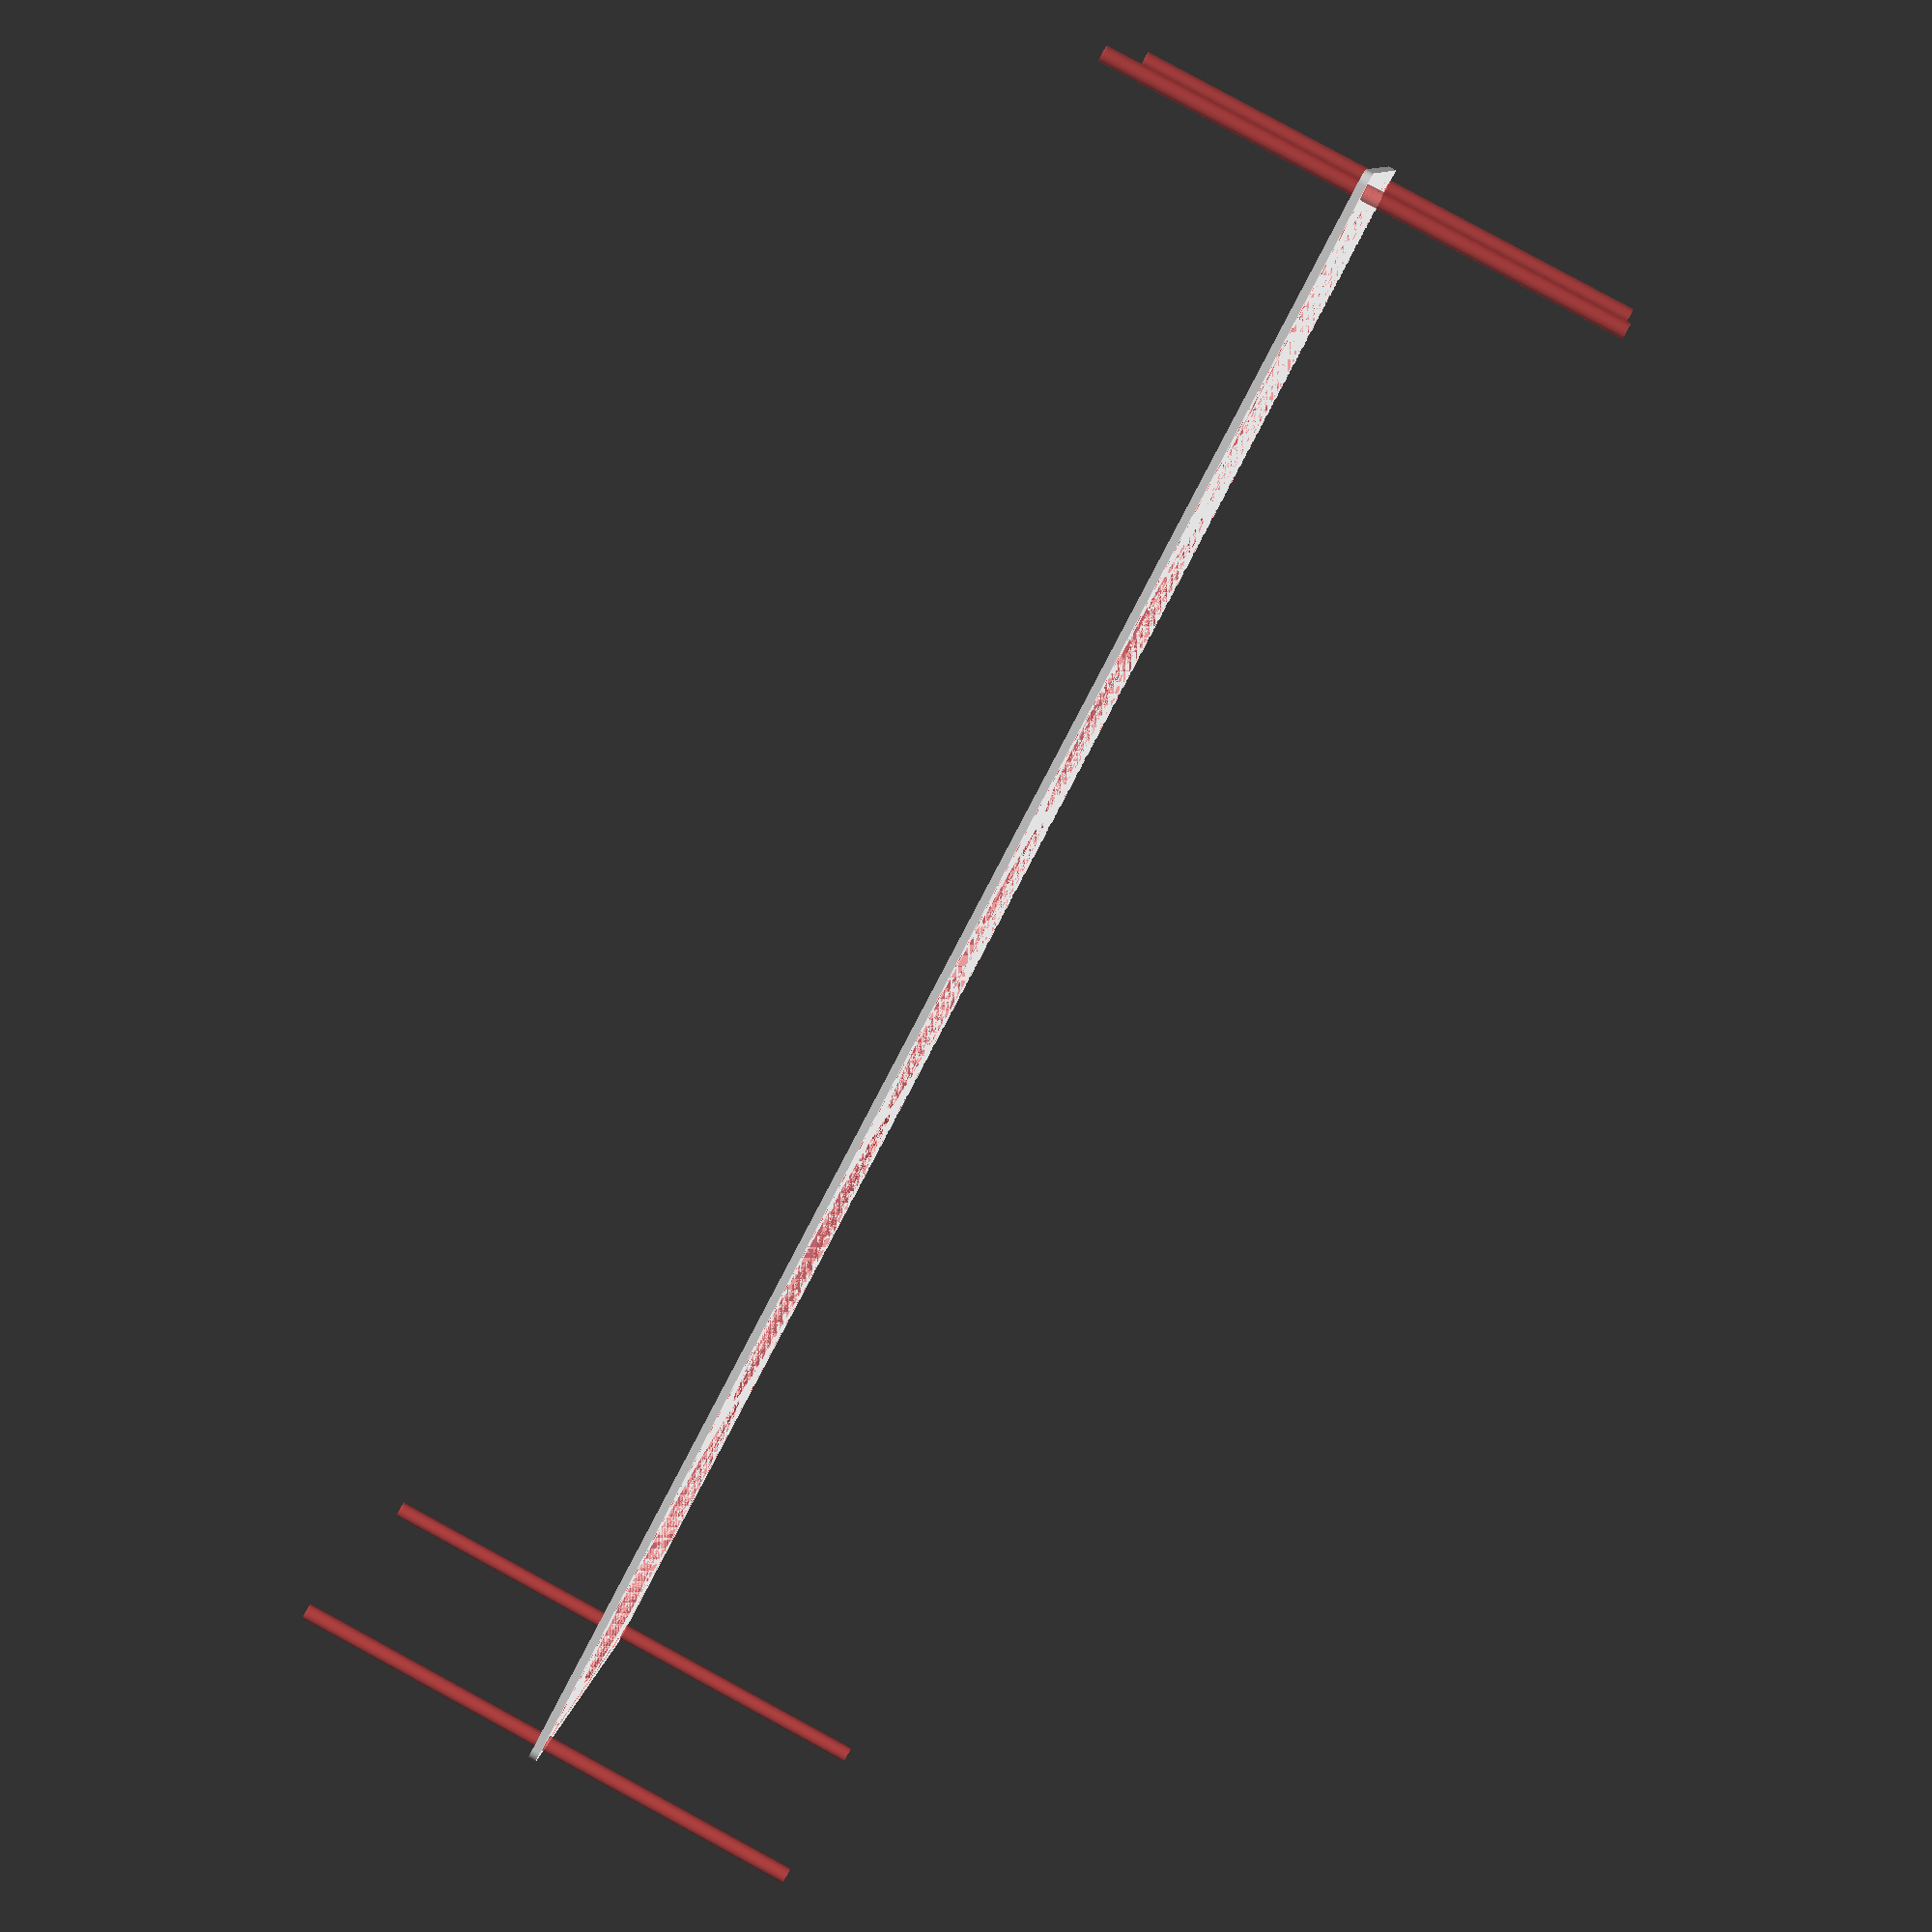
<openscad>
$fn = 50;


difference() {
	union() {
		hull() {
			translate(v = [-317.0000000000, 69.5000000000, 0]) {
				cylinder(h = 3, r = 5);
			}
			translate(v = [317.0000000000, 69.5000000000, 0]) {
				cylinder(h = 3, r = 5);
			}
			translate(v = [-317.0000000000, -69.5000000000, 0]) {
				cylinder(h = 3, r = 5);
			}
			translate(v = [317.0000000000, -69.5000000000, 0]) {
				cylinder(h = 3, r = 5);
			}
		}
	}
	union() {
		#translate(v = [-315.0000000000, -67.5000000000, 0]) {
			cylinder(h = 3, r = 3.0000000000);
		}
		#translate(v = [-315.0000000000, -52.5000000000, 0]) {
			cylinder(h = 3, r = 3.0000000000);
		}
		#translate(v = [-315.0000000000, -37.5000000000, 0]) {
			cylinder(h = 3, r = 3.0000000000);
		}
		#translate(v = [-315.0000000000, -22.5000000000, 0]) {
			cylinder(h = 3, r = 3.0000000000);
		}
		#translate(v = [-315.0000000000, -7.5000000000, 0]) {
			cylinder(h = 3, r = 3.0000000000);
		}
		#translate(v = [-315.0000000000, 7.5000000000, 0]) {
			cylinder(h = 3, r = 3.0000000000);
		}
		#translate(v = [-315.0000000000, 22.5000000000, 0]) {
			cylinder(h = 3, r = 3.0000000000);
		}
		#translate(v = [-315.0000000000, 37.5000000000, 0]) {
			cylinder(h = 3, r = 3.0000000000);
		}
		#translate(v = [-315.0000000000, 52.5000000000, 0]) {
			cylinder(h = 3, r = 3.0000000000);
		}
		#translate(v = [-315.0000000000, 67.5000000000, 0]) {
			cylinder(h = 3, r = 3.0000000000);
		}
		#translate(v = [315.0000000000, -67.5000000000, 0]) {
			cylinder(h = 3, r = 3.0000000000);
		}
		#translate(v = [315.0000000000, -52.5000000000, 0]) {
			cylinder(h = 3, r = 3.0000000000);
		}
		#translate(v = [315.0000000000, -37.5000000000, 0]) {
			cylinder(h = 3, r = 3.0000000000);
		}
		#translate(v = [315.0000000000, -22.5000000000, 0]) {
			cylinder(h = 3, r = 3.0000000000);
		}
		#translate(v = [315.0000000000, -7.5000000000, 0]) {
			cylinder(h = 3, r = 3.0000000000);
		}
		#translate(v = [315.0000000000, 7.5000000000, 0]) {
			cylinder(h = 3, r = 3.0000000000);
		}
		#translate(v = [315.0000000000, 22.5000000000, 0]) {
			cylinder(h = 3, r = 3.0000000000);
		}
		#translate(v = [315.0000000000, 37.5000000000, 0]) {
			cylinder(h = 3, r = 3.0000000000);
		}
		#translate(v = [315.0000000000, 52.5000000000, 0]) {
			cylinder(h = 3, r = 3.0000000000);
		}
		#translate(v = [315.0000000000, 67.5000000000, 0]) {
			cylinder(h = 3, r = 3.0000000000);
		}
		#translate(v = [-315.0000000000, 67.5000000000, 0]) {
			cylinder(h = 3, r = 3.0000000000);
		}
		#translate(v = [-300.0000000000, 67.5000000000, 0]) {
			cylinder(h = 3, r = 3.0000000000);
		}
		#translate(v = [-285.0000000000, 67.5000000000, 0]) {
			cylinder(h = 3, r = 3.0000000000);
		}
		#translate(v = [-270.0000000000, 67.5000000000, 0]) {
			cylinder(h = 3, r = 3.0000000000);
		}
		#translate(v = [-255.0000000000, 67.5000000000, 0]) {
			cylinder(h = 3, r = 3.0000000000);
		}
		#translate(v = [-240.0000000000, 67.5000000000, 0]) {
			cylinder(h = 3, r = 3.0000000000);
		}
		#translate(v = [-225.0000000000, 67.5000000000, 0]) {
			cylinder(h = 3, r = 3.0000000000);
		}
		#translate(v = [-210.0000000000, 67.5000000000, 0]) {
			cylinder(h = 3, r = 3.0000000000);
		}
		#translate(v = [-195.0000000000, 67.5000000000, 0]) {
			cylinder(h = 3, r = 3.0000000000);
		}
		#translate(v = [-180.0000000000, 67.5000000000, 0]) {
			cylinder(h = 3, r = 3.0000000000);
		}
		#translate(v = [-165.0000000000, 67.5000000000, 0]) {
			cylinder(h = 3, r = 3.0000000000);
		}
		#translate(v = [-150.0000000000, 67.5000000000, 0]) {
			cylinder(h = 3, r = 3.0000000000);
		}
		#translate(v = [-135.0000000000, 67.5000000000, 0]) {
			cylinder(h = 3, r = 3.0000000000);
		}
		#translate(v = [-120.0000000000, 67.5000000000, 0]) {
			cylinder(h = 3, r = 3.0000000000);
		}
		#translate(v = [-105.0000000000, 67.5000000000, 0]) {
			cylinder(h = 3, r = 3.0000000000);
		}
		#translate(v = [-90.0000000000, 67.5000000000, 0]) {
			cylinder(h = 3, r = 3.0000000000);
		}
		#translate(v = [-75.0000000000, 67.5000000000, 0]) {
			cylinder(h = 3, r = 3.0000000000);
		}
		#translate(v = [-60.0000000000, 67.5000000000, 0]) {
			cylinder(h = 3, r = 3.0000000000);
		}
		#translate(v = [-45.0000000000, 67.5000000000, 0]) {
			cylinder(h = 3, r = 3.0000000000);
		}
		#translate(v = [-30.0000000000, 67.5000000000, 0]) {
			cylinder(h = 3, r = 3.0000000000);
		}
		#translate(v = [-15.0000000000, 67.5000000000, 0]) {
			cylinder(h = 3, r = 3.0000000000);
		}
		#translate(v = [0.0000000000, 67.5000000000, 0]) {
			cylinder(h = 3, r = 3.0000000000);
		}
		#translate(v = [15.0000000000, 67.5000000000, 0]) {
			cylinder(h = 3, r = 3.0000000000);
		}
		#translate(v = [30.0000000000, 67.5000000000, 0]) {
			cylinder(h = 3, r = 3.0000000000);
		}
		#translate(v = [45.0000000000, 67.5000000000, 0]) {
			cylinder(h = 3, r = 3.0000000000);
		}
		#translate(v = [60.0000000000, 67.5000000000, 0]) {
			cylinder(h = 3, r = 3.0000000000);
		}
		#translate(v = [75.0000000000, 67.5000000000, 0]) {
			cylinder(h = 3, r = 3.0000000000);
		}
		#translate(v = [90.0000000000, 67.5000000000, 0]) {
			cylinder(h = 3, r = 3.0000000000);
		}
		#translate(v = [105.0000000000, 67.5000000000, 0]) {
			cylinder(h = 3, r = 3.0000000000);
		}
		#translate(v = [120.0000000000, 67.5000000000, 0]) {
			cylinder(h = 3, r = 3.0000000000);
		}
		#translate(v = [135.0000000000, 67.5000000000, 0]) {
			cylinder(h = 3, r = 3.0000000000);
		}
		#translate(v = [150.0000000000, 67.5000000000, 0]) {
			cylinder(h = 3, r = 3.0000000000);
		}
		#translate(v = [165.0000000000, 67.5000000000, 0]) {
			cylinder(h = 3, r = 3.0000000000);
		}
		#translate(v = [180.0000000000, 67.5000000000, 0]) {
			cylinder(h = 3, r = 3.0000000000);
		}
		#translate(v = [195.0000000000, 67.5000000000, 0]) {
			cylinder(h = 3, r = 3.0000000000);
		}
		#translate(v = [210.0000000000, 67.5000000000, 0]) {
			cylinder(h = 3, r = 3.0000000000);
		}
		#translate(v = [225.0000000000, 67.5000000000, 0]) {
			cylinder(h = 3, r = 3.0000000000);
		}
		#translate(v = [240.0000000000, 67.5000000000, 0]) {
			cylinder(h = 3, r = 3.0000000000);
		}
		#translate(v = [255.0000000000, 67.5000000000, 0]) {
			cylinder(h = 3, r = 3.0000000000);
		}
		#translate(v = [270.0000000000, 67.5000000000, 0]) {
			cylinder(h = 3, r = 3.0000000000);
		}
		#translate(v = [285.0000000000, 67.5000000000, 0]) {
			cylinder(h = 3, r = 3.0000000000);
		}
		#translate(v = [300.0000000000, 67.5000000000, 0]) {
			cylinder(h = 3, r = 3.0000000000);
		}
		#translate(v = [315.0000000000, 67.5000000000, 0]) {
			cylinder(h = 3, r = 3.0000000000);
		}
		#translate(v = [-315.0000000000, -67.5000000000, 0]) {
			cylinder(h = 3, r = 3.0000000000);
		}
		#translate(v = [-300.0000000000, -67.5000000000, 0]) {
			cylinder(h = 3, r = 3.0000000000);
		}
		#translate(v = [-285.0000000000, -67.5000000000, 0]) {
			cylinder(h = 3, r = 3.0000000000);
		}
		#translate(v = [-270.0000000000, -67.5000000000, 0]) {
			cylinder(h = 3, r = 3.0000000000);
		}
		#translate(v = [-255.0000000000, -67.5000000000, 0]) {
			cylinder(h = 3, r = 3.0000000000);
		}
		#translate(v = [-240.0000000000, -67.5000000000, 0]) {
			cylinder(h = 3, r = 3.0000000000);
		}
		#translate(v = [-225.0000000000, -67.5000000000, 0]) {
			cylinder(h = 3, r = 3.0000000000);
		}
		#translate(v = [-210.0000000000, -67.5000000000, 0]) {
			cylinder(h = 3, r = 3.0000000000);
		}
		#translate(v = [-195.0000000000, -67.5000000000, 0]) {
			cylinder(h = 3, r = 3.0000000000);
		}
		#translate(v = [-180.0000000000, -67.5000000000, 0]) {
			cylinder(h = 3, r = 3.0000000000);
		}
		#translate(v = [-165.0000000000, -67.5000000000, 0]) {
			cylinder(h = 3, r = 3.0000000000);
		}
		#translate(v = [-150.0000000000, -67.5000000000, 0]) {
			cylinder(h = 3, r = 3.0000000000);
		}
		#translate(v = [-135.0000000000, -67.5000000000, 0]) {
			cylinder(h = 3, r = 3.0000000000);
		}
		#translate(v = [-120.0000000000, -67.5000000000, 0]) {
			cylinder(h = 3, r = 3.0000000000);
		}
		#translate(v = [-105.0000000000, -67.5000000000, 0]) {
			cylinder(h = 3, r = 3.0000000000);
		}
		#translate(v = [-90.0000000000, -67.5000000000, 0]) {
			cylinder(h = 3, r = 3.0000000000);
		}
		#translate(v = [-75.0000000000, -67.5000000000, 0]) {
			cylinder(h = 3, r = 3.0000000000);
		}
		#translate(v = [-60.0000000000, -67.5000000000, 0]) {
			cylinder(h = 3, r = 3.0000000000);
		}
		#translate(v = [-45.0000000000, -67.5000000000, 0]) {
			cylinder(h = 3, r = 3.0000000000);
		}
		#translate(v = [-30.0000000000, -67.5000000000, 0]) {
			cylinder(h = 3, r = 3.0000000000);
		}
		#translate(v = [-15.0000000000, -67.5000000000, 0]) {
			cylinder(h = 3, r = 3.0000000000);
		}
		#translate(v = [0.0000000000, -67.5000000000, 0]) {
			cylinder(h = 3, r = 3.0000000000);
		}
		#translate(v = [15.0000000000, -67.5000000000, 0]) {
			cylinder(h = 3, r = 3.0000000000);
		}
		#translate(v = [30.0000000000, -67.5000000000, 0]) {
			cylinder(h = 3, r = 3.0000000000);
		}
		#translate(v = [45.0000000000, -67.5000000000, 0]) {
			cylinder(h = 3, r = 3.0000000000);
		}
		#translate(v = [60.0000000000, -67.5000000000, 0]) {
			cylinder(h = 3, r = 3.0000000000);
		}
		#translate(v = [75.0000000000, -67.5000000000, 0]) {
			cylinder(h = 3, r = 3.0000000000);
		}
		#translate(v = [90.0000000000, -67.5000000000, 0]) {
			cylinder(h = 3, r = 3.0000000000);
		}
		#translate(v = [105.0000000000, -67.5000000000, 0]) {
			cylinder(h = 3, r = 3.0000000000);
		}
		#translate(v = [120.0000000000, -67.5000000000, 0]) {
			cylinder(h = 3, r = 3.0000000000);
		}
		#translate(v = [135.0000000000, -67.5000000000, 0]) {
			cylinder(h = 3, r = 3.0000000000);
		}
		#translate(v = [150.0000000000, -67.5000000000, 0]) {
			cylinder(h = 3, r = 3.0000000000);
		}
		#translate(v = [165.0000000000, -67.5000000000, 0]) {
			cylinder(h = 3, r = 3.0000000000);
		}
		#translate(v = [180.0000000000, -67.5000000000, 0]) {
			cylinder(h = 3, r = 3.0000000000);
		}
		#translate(v = [195.0000000000, -67.5000000000, 0]) {
			cylinder(h = 3, r = 3.0000000000);
		}
		#translate(v = [210.0000000000, -67.5000000000, 0]) {
			cylinder(h = 3, r = 3.0000000000);
		}
		#translate(v = [225.0000000000, -67.5000000000, 0]) {
			cylinder(h = 3, r = 3.0000000000);
		}
		#translate(v = [240.0000000000, -67.5000000000, 0]) {
			cylinder(h = 3, r = 3.0000000000);
		}
		#translate(v = [255.0000000000, -67.5000000000, 0]) {
			cylinder(h = 3, r = 3.0000000000);
		}
		#translate(v = [270.0000000000, -67.5000000000, 0]) {
			cylinder(h = 3, r = 3.0000000000);
		}
		#translate(v = [285.0000000000, -67.5000000000, 0]) {
			cylinder(h = 3, r = 3.0000000000);
		}
		#translate(v = [300.0000000000, -67.5000000000, 0]) {
			cylinder(h = 3, r = 3.0000000000);
		}
		#translate(v = [315.0000000000, -67.5000000000, 0]) {
			cylinder(h = 3, r = 3.0000000000);
		}
		#translate(v = [-315.0000000000, -67.5000000000, -100.0000000000]) {
			cylinder(h = 200, r = 3.0000000000);
		}
		#translate(v = [-315.0000000000, 67.5000000000, -100.0000000000]) {
			cylinder(h = 200, r = 3.0000000000);
		}
		#translate(v = [315.0000000000, -67.5000000000, -100.0000000000]) {
			cylinder(h = 200, r = 3.0000000000);
		}
		#translate(v = [315.0000000000, 67.5000000000, -100.0000000000]) {
			cylinder(h = 200, r = 3.0000000000);
		}
		#translate(v = [-315.0000000000, -67.5000000000, 0]) {
			cylinder(h = 3, r = 1.5000000000);
		}
		#translate(v = [-315.0000000000, -60.0000000000, 0]) {
			cylinder(h = 3, r = 1.5000000000);
		}
		#translate(v = [-315.0000000000, -52.5000000000, 0]) {
			cylinder(h = 3, r = 1.5000000000);
		}
		#translate(v = [-315.0000000000, -45.0000000000, 0]) {
			cylinder(h = 3, r = 1.5000000000);
		}
		#translate(v = [-315.0000000000, -37.5000000000, 0]) {
			cylinder(h = 3, r = 1.5000000000);
		}
		#translate(v = [-315.0000000000, -30.0000000000, 0]) {
			cylinder(h = 3, r = 1.5000000000);
		}
		#translate(v = [-315.0000000000, -22.5000000000, 0]) {
			cylinder(h = 3, r = 1.5000000000);
		}
		#translate(v = [-315.0000000000, -15.0000000000, 0]) {
			cylinder(h = 3, r = 1.5000000000);
		}
		#translate(v = [-315.0000000000, -7.5000000000, 0]) {
			cylinder(h = 3, r = 1.5000000000);
		}
		#translate(v = [-315.0000000000, 0.0000000000, 0]) {
			cylinder(h = 3, r = 1.5000000000);
		}
		#translate(v = [-315.0000000000, 7.5000000000, 0]) {
			cylinder(h = 3, r = 1.5000000000);
		}
		#translate(v = [-315.0000000000, 15.0000000000, 0]) {
			cylinder(h = 3, r = 1.5000000000);
		}
		#translate(v = [-315.0000000000, 22.5000000000, 0]) {
			cylinder(h = 3, r = 1.5000000000);
		}
		#translate(v = [-315.0000000000, 30.0000000000, 0]) {
			cylinder(h = 3, r = 1.5000000000);
		}
		#translate(v = [-315.0000000000, 37.5000000000, 0]) {
			cylinder(h = 3, r = 1.5000000000);
		}
		#translate(v = [-315.0000000000, 45.0000000000, 0]) {
			cylinder(h = 3, r = 1.5000000000);
		}
		#translate(v = [-315.0000000000, 52.5000000000, 0]) {
			cylinder(h = 3, r = 1.5000000000);
		}
		#translate(v = [-315.0000000000, 60.0000000000, 0]) {
			cylinder(h = 3, r = 1.5000000000);
		}
		#translate(v = [-315.0000000000, 67.5000000000, 0]) {
			cylinder(h = 3, r = 1.5000000000);
		}
		#translate(v = [315.0000000000, -67.5000000000, 0]) {
			cylinder(h = 3, r = 1.5000000000);
		}
		#translate(v = [315.0000000000, -60.0000000000, 0]) {
			cylinder(h = 3, r = 1.5000000000);
		}
		#translate(v = [315.0000000000, -52.5000000000, 0]) {
			cylinder(h = 3, r = 1.5000000000);
		}
		#translate(v = [315.0000000000, -45.0000000000, 0]) {
			cylinder(h = 3, r = 1.5000000000);
		}
		#translate(v = [315.0000000000, -37.5000000000, 0]) {
			cylinder(h = 3, r = 1.5000000000);
		}
		#translate(v = [315.0000000000, -30.0000000000, 0]) {
			cylinder(h = 3, r = 1.5000000000);
		}
		#translate(v = [315.0000000000, -22.5000000000, 0]) {
			cylinder(h = 3, r = 1.5000000000);
		}
		#translate(v = [315.0000000000, -15.0000000000, 0]) {
			cylinder(h = 3, r = 1.5000000000);
		}
		#translate(v = [315.0000000000, -7.5000000000, 0]) {
			cylinder(h = 3, r = 1.5000000000);
		}
		#translate(v = [315.0000000000, 0.0000000000, 0]) {
			cylinder(h = 3, r = 1.5000000000);
		}
		#translate(v = [315.0000000000, 7.5000000000, 0]) {
			cylinder(h = 3, r = 1.5000000000);
		}
		#translate(v = [315.0000000000, 15.0000000000, 0]) {
			cylinder(h = 3, r = 1.5000000000);
		}
		#translate(v = [315.0000000000, 22.5000000000, 0]) {
			cylinder(h = 3, r = 1.5000000000);
		}
		#translate(v = [315.0000000000, 30.0000000000, 0]) {
			cylinder(h = 3, r = 1.5000000000);
		}
		#translate(v = [315.0000000000, 37.5000000000, 0]) {
			cylinder(h = 3, r = 1.5000000000);
		}
		#translate(v = [315.0000000000, 45.0000000000, 0]) {
			cylinder(h = 3, r = 1.5000000000);
		}
		#translate(v = [315.0000000000, 52.5000000000, 0]) {
			cylinder(h = 3, r = 1.5000000000);
		}
		#translate(v = [315.0000000000, 60.0000000000, 0]) {
			cylinder(h = 3, r = 1.5000000000);
		}
		#translate(v = [315.0000000000, 67.5000000000, 0]) {
			cylinder(h = 3, r = 1.5000000000);
		}
		#translate(v = [-315.0000000000, 67.5000000000, 0]) {
			cylinder(h = 3, r = 1.5000000000);
		}
		#translate(v = [-307.5000000000, 67.5000000000, 0]) {
			cylinder(h = 3, r = 1.5000000000);
		}
		#translate(v = [-300.0000000000, 67.5000000000, 0]) {
			cylinder(h = 3, r = 1.5000000000);
		}
		#translate(v = [-292.5000000000, 67.5000000000, 0]) {
			cylinder(h = 3, r = 1.5000000000);
		}
		#translate(v = [-285.0000000000, 67.5000000000, 0]) {
			cylinder(h = 3, r = 1.5000000000);
		}
		#translate(v = [-277.5000000000, 67.5000000000, 0]) {
			cylinder(h = 3, r = 1.5000000000);
		}
		#translate(v = [-270.0000000000, 67.5000000000, 0]) {
			cylinder(h = 3, r = 1.5000000000);
		}
		#translate(v = [-262.5000000000, 67.5000000000, 0]) {
			cylinder(h = 3, r = 1.5000000000);
		}
		#translate(v = [-255.0000000000, 67.5000000000, 0]) {
			cylinder(h = 3, r = 1.5000000000);
		}
		#translate(v = [-247.5000000000, 67.5000000000, 0]) {
			cylinder(h = 3, r = 1.5000000000);
		}
		#translate(v = [-240.0000000000, 67.5000000000, 0]) {
			cylinder(h = 3, r = 1.5000000000);
		}
		#translate(v = [-232.5000000000, 67.5000000000, 0]) {
			cylinder(h = 3, r = 1.5000000000);
		}
		#translate(v = [-225.0000000000, 67.5000000000, 0]) {
			cylinder(h = 3, r = 1.5000000000);
		}
		#translate(v = [-217.5000000000, 67.5000000000, 0]) {
			cylinder(h = 3, r = 1.5000000000);
		}
		#translate(v = [-210.0000000000, 67.5000000000, 0]) {
			cylinder(h = 3, r = 1.5000000000);
		}
		#translate(v = [-202.5000000000, 67.5000000000, 0]) {
			cylinder(h = 3, r = 1.5000000000);
		}
		#translate(v = [-195.0000000000, 67.5000000000, 0]) {
			cylinder(h = 3, r = 1.5000000000);
		}
		#translate(v = [-187.5000000000, 67.5000000000, 0]) {
			cylinder(h = 3, r = 1.5000000000);
		}
		#translate(v = [-180.0000000000, 67.5000000000, 0]) {
			cylinder(h = 3, r = 1.5000000000);
		}
		#translate(v = [-172.5000000000, 67.5000000000, 0]) {
			cylinder(h = 3, r = 1.5000000000);
		}
		#translate(v = [-165.0000000000, 67.5000000000, 0]) {
			cylinder(h = 3, r = 1.5000000000);
		}
		#translate(v = [-157.5000000000, 67.5000000000, 0]) {
			cylinder(h = 3, r = 1.5000000000);
		}
		#translate(v = [-150.0000000000, 67.5000000000, 0]) {
			cylinder(h = 3, r = 1.5000000000);
		}
		#translate(v = [-142.5000000000, 67.5000000000, 0]) {
			cylinder(h = 3, r = 1.5000000000);
		}
		#translate(v = [-135.0000000000, 67.5000000000, 0]) {
			cylinder(h = 3, r = 1.5000000000);
		}
		#translate(v = [-127.5000000000, 67.5000000000, 0]) {
			cylinder(h = 3, r = 1.5000000000);
		}
		#translate(v = [-120.0000000000, 67.5000000000, 0]) {
			cylinder(h = 3, r = 1.5000000000);
		}
		#translate(v = [-112.5000000000, 67.5000000000, 0]) {
			cylinder(h = 3, r = 1.5000000000);
		}
		#translate(v = [-105.0000000000, 67.5000000000, 0]) {
			cylinder(h = 3, r = 1.5000000000);
		}
		#translate(v = [-97.5000000000, 67.5000000000, 0]) {
			cylinder(h = 3, r = 1.5000000000);
		}
		#translate(v = [-90.0000000000, 67.5000000000, 0]) {
			cylinder(h = 3, r = 1.5000000000);
		}
		#translate(v = [-82.5000000000, 67.5000000000, 0]) {
			cylinder(h = 3, r = 1.5000000000);
		}
		#translate(v = [-75.0000000000, 67.5000000000, 0]) {
			cylinder(h = 3, r = 1.5000000000);
		}
		#translate(v = [-67.5000000000, 67.5000000000, 0]) {
			cylinder(h = 3, r = 1.5000000000);
		}
		#translate(v = [-60.0000000000, 67.5000000000, 0]) {
			cylinder(h = 3, r = 1.5000000000);
		}
		#translate(v = [-52.5000000000, 67.5000000000, 0]) {
			cylinder(h = 3, r = 1.5000000000);
		}
		#translate(v = [-45.0000000000, 67.5000000000, 0]) {
			cylinder(h = 3, r = 1.5000000000);
		}
		#translate(v = [-37.5000000000, 67.5000000000, 0]) {
			cylinder(h = 3, r = 1.5000000000);
		}
		#translate(v = [-30.0000000000, 67.5000000000, 0]) {
			cylinder(h = 3, r = 1.5000000000);
		}
		#translate(v = [-22.5000000000, 67.5000000000, 0]) {
			cylinder(h = 3, r = 1.5000000000);
		}
		#translate(v = [-15.0000000000, 67.5000000000, 0]) {
			cylinder(h = 3, r = 1.5000000000);
		}
		#translate(v = [-7.5000000000, 67.5000000000, 0]) {
			cylinder(h = 3, r = 1.5000000000);
		}
		#translate(v = [0.0000000000, 67.5000000000, 0]) {
			cylinder(h = 3, r = 1.5000000000);
		}
		#translate(v = [7.5000000000, 67.5000000000, 0]) {
			cylinder(h = 3, r = 1.5000000000);
		}
		#translate(v = [15.0000000000, 67.5000000000, 0]) {
			cylinder(h = 3, r = 1.5000000000);
		}
		#translate(v = [22.5000000000, 67.5000000000, 0]) {
			cylinder(h = 3, r = 1.5000000000);
		}
		#translate(v = [30.0000000000, 67.5000000000, 0]) {
			cylinder(h = 3, r = 1.5000000000);
		}
		#translate(v = [37.5000000000, 67.5000000000, 0]) {
			cylinder(h = 3, r = 1.5000000000);
		}
		#translate(v = [45.0000000000, 67.5000000000, 0]) {
			cylinder(h = 3, r = 1.5000000000);
		}
		#translate(v = [52.5000000000, 67.5000000000, 0]) {
			cylinder(h = 3, r = 1.5000000000);
		}
		#translate(v = [60.0000000000, 67.5000000000, 0]) {
			cylinder(h = 3, r = 1.5000000000);
		}
		#translate(v = [67.5000000000, 67.5000000000, 0]) {
			cylinder(h = 3, r = 1.5000000000);
		}
		#translate(v = [75.0000000000, 67.5000000000, 0]) {
			cylinder(h = 3, r = 1.5000000000);
		}
		#translate(v = [82.5000000000, 67.5000000000, 0]) {
			cylinder(h = 3, r = 1.5000000000);
		}
		#translate(v = [90.0000000000, 67.5000000000, 0]) {
			cylinder(h = 3, r = 1.5000000000);
		}
		#translate(v = [97.5000000000, 67.5000000000, 0]) {
			cylinder(h = 3, r = 1.5000000000);
		}
		#translate(v = [105.0000000000, 67.5000000000, 0]) {
			cylinder(h = 3, r = 1.5000000000);
		}
		#translate(v = [112.5000000000, 67.5000000000, 0]) {
			cylinder(h = 3, r = 1.5000000000);
		}
		#translate(v = [120.0000000000, 67.5000000000, 0]) {
			cylinder(h = 3, r = 1.5000000000);
		}
		#translate(v = [127.5000000000, 67.5000000000, 0]) {
			cylinder(h = 3, r = 1.5000000000);
		}
		#translate(v = [135.0000000000, 67.5000000000, 0]) {
			cylinder(h = 3, r = 1.5000000000);
		}
		#translate(v = [142.5000000000, 67.5000000000, 0]) {
			cylinder(h = 3, r = 1.5000000000);
		}
		#translate(v = [150.0000000000, 67.5000000000, 0]) {
			cylinder(h = 3, r = 1.5000000000);
		}
		#translate(v = [157.5000000000, 67.5000000000, 0]) {
			cylinder(h = 3, r = 1.5000000000);
		}
		#translate(v = [165.0000000000, 67.5000000000, 0]) {
			cylinder(h = 3, r = 1.5000000000);
		}
		#translate(v = [172.5000000000, 67.5000000000, 0]) {
			cylinder(h = 3, r = 1.5000000000);
		}
		#translate(v = [180.0000000000, 67.5000000000, 0]) {
			cylinder(h = 3, r = 1.5000000000);
		}
		#translate(v = [187.5000000000, 67.5000000000, 0]) {
			cylinder(h = 3, r = 1.5000000000);
		}
		#translate(v = [195.0000000000, 67.5000000000, 0]) {
			cylinder(h = 3, r = 1.5000000000);
		}
		#translate(v = [202.5000000000, 67.5000000000, 0]) {
			cylinder(h = 3, r = 1.5000000000);
		}
		#translate(v = [210.0000000000, 67.5000000000, 0]) {
			cylinder(h = 3, r = 1.5000000000);
		}
		#translate(v = [217.5000000000, 67.5000000000, 0]) {
			cylinder(h = 3, r = 1.5000000000);
		}
		#translate(v = [225.0000000000, 67.5000000000, 0]) {
			cylinder(h = 3, r = 1.5000000000);
		}
		#translate(v = [232.5000000000, 67.5000000000, 0]) {
			cylinder(h = 3, r = 1.5000000000);
		}
		#translate(v = [240.0000000000, 67.5000000000, 0]) {
			cylinder(h = 3, r = 1.5000000000);
		}
		#translate(v = [247.5000000000, 67.5000000000, 0]) {
			cylinder(h = 3, r = 1.5000000000);
		}
		#translate(v = [255.0000000000, 67.5000000000, 0]) {
			cylinder(h = 3, r = 1.5000000000);
		}
		#translate(v = [262.5000000000, 67.5000000000, 0]) {
			cylinder(h = 3, r = 1.5000000000);
		}
		#translate(v = [270.0000000000, 67.5000000000, 0]) {
			cylinder(h = 3, r = 1.5000000000);
		}
		#translate(v = [277.5000000000, 67.5000000000, 0]) {
			cylinder(h = 3, r = 1.5000000000);
		}
		#translate(v = [285.0000000000, 67.5000000000, 0]) {
			cylinder(h = 3, r = 1.5000000000);
		}
		#translate(v = [292.5000000000, 67.5000000000, 0]) {
			cylinder(h = 3, r = 1.5000000000);
		}
		#translate(v = [300.0000000000, 67.5000000000, 0]) {
			cylinder(h = 3, r = 1.5000000000);
		}
		#translate(v = [307.5000000000, 67.5000000000, 0]) {
			cylinder(h = 3, r = 1.5000000000);
		}
		#translate(v = [315.0000000000, 67.5000000000, 0]) {
			cylinder(h = 3, r = 1.5000000000);
		}
		#translate(v = [-315.0000000000, -67.5000000000, 0]) {
			cylinder(h = 3, r = 1.5000000000);
		}
		#translate(v = [-307.5000000000, -67.5000000000, 0]) {
			cylinder(h = 3, r = 1.5000000000);
		}
		#translate(v = [-300.0000000000, -67.5000000000, 0]) {
			cylinder(h = 3, r = 1.5000000000);
		}
		#translate(v = [-292.5000000000, -67.5000000000, 0]) {
			cylinder(h = 3, r = 1.5000000000);
		}
		#translate(v = [-285.0000000000, -67.5000000000, 0]) {
			cylinder(h = 3, r = 1.5000000000);
		}
		#translate(v = [-277.5000000000, -67.5000000000, 0]) {
			cylinder(h = 3, r = 1.5000000000);
		}
		#translate(v = [-270.0000000000, -67.5000000000, 0]) {
			cylinder(h = 3, r = 1.5000000000);
		}
		#translate(v = [-262.5000000000, -67.5000000000, 0]) {
			cylinder(h = 3, r = 1.5000000000);
		}
		#translate(v = [-255.0000000000, -67.5000000000, 0]) {
			cylinder(h = 3, r = 1.5000000000);
		}
		#translate(v = [-247.5000000000, -67.5000000000, 0]) {
			cylinder(h = 3, r = 1.5000000000);
		}
		#translate(v = [-240.0000000000, -67.5000000000, 0]) {
			cylinder(h = 3, r = 1.5000000000);
		}
		#translate(v = [-232.5000000000, -67.5000000000, 0]) {
			cylinder(h = 3, r = 1.5000000000);
		}
		#translate(v = [-225.0000000000, -67.5000000000, 0]) {
			cylinder(h = 3, r = 1.5000000000);
		}
		#translate(v = [-217.5000000000, -67.5000000000, 0]) {
			cylinder(h = 3, r = 1.5000000000);
		}
		#translate(v = [-210.0000000000, -67.5000000000, 0]) {
			cylinder(h = 3, r = 1.5000000000);
		}
		#translate(v = [-202.5000000000, -67.5000000000, 0]) {
			cylinder(h = 3, r = 1.5000000000);
		}
		#translate(v = [-195.0000000000, -67.5000000000, 0]) {
			cylinder(h = 3, r = 1.5000000000);
		}
		#translate(v = [-187.5000000000, -67.5000000000, 0]) {
			cylinder(h = 3, r = 1.5000000000);
		}
		#translate(v = [-180.0000000000, -67.5000000000, 0]) {
			cylinder(h = 3, r = 1.5000000000);
		}
		#translate(v = [-172.5000000000, -67.5000000000, 0]) {
			cylinder(h = 3, r = 1.5000000000);
		}
		#translate(v = [-165.0000000000, -67.5000000000, 0]) {
			cylinder(h = 3, r = 1.5000000000);
		}
		#translate(v = [-157.5000000000, -67.5000000000, 0]) {
			cylinder(h = 3, r = 1.5000000000);
		}
		#translate(v = [-150.0000000000, -67.5000000000, 0]) {
			cylinder(h = 3, r = 1.5000000000);
		}
		#translate(v = [-142.5000000000, -67.5000000000, 0]) {
			cylinder(h = 3, r = 1.5000000000);
		}
		#translate(v = [-135.0000000000, -67.5000000000, 0]) {
			cylinder(h = 3, r = 1.5000000000);
		}
		#translate(v = [-127.5000000000, -67.5000000000, 0]) {
			cylinder(h = 3, r = 1.5000000000);
		}
		#translate(v = [-120.0000000000, -67.5000000000, 0]) {
			cylinder(h = 3, r = 1.5000000000);
		}
		#translate(v = [-112.5000000000, -67.5000000000, 0]) {
			cylinder(h = 3, r = 1.5000000000);
		}
		#translate(v = [-105.0000000000, -67.5000000000, 0]) {
			cylinder(h = 3, r = 1.5000000000);
		}
		#translate(v = [-97.5000000000, -67.5000000000, 0]) {
			cylinder(h = 3, r = 1.5000000000);
		}
		#translate(v = [-90.0000000000, -67.5000000000, 0]) {
			cylinder(h = 3, r = 1.5000000000);
		}
		#translate(v = [-82.5000000000, -67.5000000000, 0]) {
			cylinder(h = 3, r = 1.5000000000);
		}
		#translate(v = [-75.0000000000, -67.5000000000, 0]) {
			cylinder(h = 3, r = 1.5000000000);
		}
		#translate(v = [-67.5000000000, -67.5000000000, 0]) {
			cylinder(h = 3, r = 1.5000000000);
		}
		#translate(v = [-60.0000000000, -67.5000000000, 0]) {
			cylinder(h = 3, r = 1.5000000000);
		}
		#translate(v = [-52.5000000000, -67.5000000000, 0]) {
			cylinder(h = 3, r = 1.5000000000);
		}
		#translate(v = [-45.0000000000, -67.5000000000, 0]) {
			cylinder(h = 3, r = 1.5000000000);
		}
		#translate(v = [-37.5000000000, -67.5000000000, 0]) {
			cylinder(h = 3, r = 1.5000000000);
		}
		#translate(v = [-30.0000000000, -67.5000000000, 0]) {
			cylinder(h = 3, r = 1.5000000000);
		}
		#translate(v = [-22.5000000000, -67.5000000000, 0]) {
			cylinder(h = 3, r = 1.5000000000);
		}
		#translate(v = [-15.0000000000, -67.5000000000, 0]) {
			cylinder(h = 3, r = 1.5000000000);
		}
		#translate(v = [-7.5000000000, -67.5000000000, 0]) {
			cylinder(h = 3, r = 1.5000000000);
		}
		#translate(v = [0.0000000000, -67.5000000000, 0]) {
			cylinder(h = 3, r = 1.5000000000);
		}
		#translate(v = [7.5000000000, -67.5000000000, 0]) {
			cylinder(h = 3, r = 1.5000000000);
		}
		#translate(v = [15.0000000000, -67.5000000000, 0]) {
			cylinder(h = 3, r = 1.5000000000);
		}
		#translate(v = [22.5000000000, -67.5000000000, 0]) {
			cylinder(h = 3, r = 1.5000000000);
		}
		#translate(v = [30.0000000000, -67.5000000000, 0]) {
			cylinder(h = 3, r = 1.5000000000);
		}
		#translate(v = [37.5000000000, -67.5000000000, 0]) {
			cylinder(h = 3, r = 1.5000000000);
		}
		#translate(v = [45.0000000000, -67.5000000000, 0]) {
			cylinder(h = 3, r = 1.5000000000);
		}
		#translate(v = [52.5000000000, -67.5000000000, 0]) {
			cylinder(h = 3, r = 1.5000000000);
		}
		#translate(v = [60.0000000000, -67.5000000000, 0]) {
			cylinder(h = 3, r = 1.5000000000);
		}
		#translate(v = [67.5000000000, -67.5000000000, 0]) {
			cylinder(h = 3, r = 1.5000000000);
		}
		#translate(v = [75.0000000000, -67.5000000000, 0]) {
			cylinder(h = 3, r = 1.5000000000);
		}
		#translate(v = [82.5000000000, -67.5000000000, 0]) {
			cylinder(h = 3, r = 1.5000000000);
		}
		#translate(v = [90.0000000000, -67.5000000000, 0]) {
			cylinder(h = 3, r = 1.5000000000);
		}
		#translate(v = [97.5000000000, -67.5000000000, 0]) {
			cylinder(h = 3, r = 1.5000000000);
		}
		#translate(v = [105.0000000000, -67.5000000000, 0]) {
			cylinder(h = 3, r = 1.5000000000);
		}
		#translate(v = [112.5000000000, -67.5000000000, 0]) {
			cylinder(h = 3, r = 1.5000000000);
		}
		#translate(v = [120.0000000000, -67.5000000000, 0]) {
			cylinder(h = 3, r = 1.5000000000);
		}
		#translate(v = [127.5000000000, -67.5000000000, 0]) {
			cylinder(h = 3, r = 1.5000000000);
		}
		#translate(v = [135.0000000000, -67.5000000000, 0]) {
			cylinder(h = 3, r = 1.5000000000);
		}
		#translate(v = [142.5000000000, -67.5000000000, 0]) {
			cylinder(h = 3, r = 1.5000000000);
		}
		#translate(v = [150.0000000000, -67.5000000000, 0]) {
			cylinder(h = 3, r = 1.5000000000);
		}
		#translate(v = [157.5000000000, -67.5000000000, 0]) {
			cylinder(h = 3, r = 1.5000000000);
		}
		#translate(v = [165.0000000000, -67.5000000000, 0]) {
			cylinder(h = 3, r = 1.5000000000);
		}
		#translate(v = [172.5000000000, -67.5000000000, 0]) {
			cylinder(h = 3, r = 1.5000000000);
		}
		#translate(v = [180.0000000000, -67.5000000000, 0]) {
			cylinder(h = 3, r = 1.5000000000);
		}
		#translate(v = [187.5000000000, -67.5000000000, 0]) {
			cylinder(h = 3, r = 1.5000000000);
		}
		#translate(v = [195.0000000000, -67.5000000000, 0]) {
			cylinder(h = 3, r = 1.5000000000);
		}
		#translate(v = [202.5000000000, -67.5000000000, 0]) {
			cylinder(h = 3, r = 1.5000000000);
		}
		#translate(v = [210.0000000000, -67.5000000000, 0]) {
			cylinder(h = 3, r = 1.5000000000);
		}
		#translate(v = [217.5000000000, -67.5000000000, 0]) {
			cylinder(h = 3, r = 1.5000000000);
		}
		#translate(v = [225.0000000000, -67.5000000000, 0]) {
			cylinder(h = 3, r = 1.5000000000);
		}
		#translate(v = [232.5000000000, -67.5000000000, 0]) {
			cylinder(h = 3, r = 1.5000000000);
		}
		#translate(v = [240.0000000000, -67.5000000000, 0]) {
			cylinder(h = 3, r = 1.5000000000);
		}
		#translate(v = [247.5000000000, -67.5000000000, 0]) {
			cylinder(h = 3, r = 1.5000000000);
		}
		#translate(v = [255.0000000000, -67.5000000000, 0]) {
			cylinder(h = 3, r = 1.5000000000);
		}
		#translate(v = [262.5000000000, -67.5000000000, 0]) {
			cylinder(h = 3, r = 1.5000000000);
		}
		#translate(v = [270.0000000000, -67.5000000000, 0]) {
			cylinder(h = 3, r = 1.5000000000);
		}
		#translate(v = [277.5000000000, -67.5000000000, 0]) {
			cylinder(h = 3, r = 1.5000000000);
		}
		#translate(v = [285.0000000000, -67.5000000000, 0]) {
			cylinder(h = 3, r = 1.5000000000);
		}
		#translate(v = [292.5000000000, -67.5000000000, 0]) {
			cylinder(h = 3, r = 1.5000000000);
		}
		#translate(v = [300.0000000000, -67.5000000000, 0]) {
			cylinder(h = 3, r = 1.5000000000);
		}
		#translate(v = [307.5000000000, -67.5000000000, 0]) {
			cylinder(h = 3, r = 1.5000000000);
		}
		#translate(v = [315.0000000000, -67.5000000000, 0]) {
			cylinder(h = 3, r = 1.5000000000);
		}
		#translate(v = [-315.0000000000, -67.5000000000, 0]) {
			cylinder(h = 3, r = 1.5000000000);
		}
		#translate(v = [-315.0000000000, -60.0000000000, 0]) {
			cylinder(h = 3, r = 1.5000000000);
		}
		#translate(v = [-315.0000000000, -52.5000000000, 0]) {
			cylinder(h = 3, r = 1.5000000000);
		}
		#translate(v = [-315.0000000000, -45.0000000000, 0]) {
			cylinder(h = 3, r = 1.5000000000);
		}
		#translate(v = [-315.0000000000, -37.5000000000, 0]) {
			cylinder(h = 3, r = 1.5000000000);
		}
		#translate(v = [-315.0000000000, -30.0000000000, 0]) {
			cylinder(h = 3, r = 1.5000000000);
		}
		#translate(v = [-315.0000000000, -22.5000000000, 0]) {
			cylinder(h = 3, r = 1.5000000000);
		}
		#translate(v = [-315.0000000000, -15.0000000000, 0]) {
			cylinder(h = 3, r = 1.5000000000);
		}
		#translate(v = [-315.0000000000, -7.5000000000, 0]) {
			cylinder(h = 3, r = 1.5000000000);
		}
		#translate(v = [-315.0000000000, 0.0000000000, 0]) {
			cylinder(h = 3, r = 1.5000000000);
		}
		#translate(v = [-315.0000000000, 7.5000000000, 0]) {
			cylinder(h = 3, r = 1.5000000000);
		}
		#translate(v = [-315.0000000000, 15.0000000000, 0]) {
			cylinder(h = 3, r = 1.5000000000);
		}
		#translate(v = [-315.0000000000, 22.5000000000, 0]) {
			cylinder(h = 3, r = 1.5000000000);
		}
		#translate(v = [-315.0000000000, 30.0000000000, 0]) {
			cylinder(h = 3, r = 1.5000000000);
		}
		#translate(v = [-315.0000000000, 37.5000000000, 0]) {
			cylinder(h = 3, r = 1.5000000000);
		}
		#translate(v = [-315.0000000000, 45.0000000000, 0]) {
			cylinder(h = 3, r = 1.5000000000);
		}
		#translate(v = [-315.0000000000, 52.5000000000, 0]) {
			cylinder(h = 3, r = 1.5000000000);
		}
		#translate(v = [-315.0000000000, 60.0000000000, 0]) {
			cylinder(h = 3, r = 1.5000000000);
		}
		#translate(v = [-315.0000000000, 67.5000000000, 0]) {
			cylinder(h = 3, r = 1.5000000000);
		}
		#translate(v = [315.0000000000, -67.5000000000, 0]) {
			cylinder(h = 3, r = 1.5000000000);
		}
		#translate(v = [315.0000000000, -60.0000000000, 0]) {
			cylinder(h = 3, r = 1.5000000000);
		}
		#translate(v = [315.0000000000, -52.5000000000, 0]) {
			cylinder(h = 3, r = 1.5000000000);
		}
		#translate(v = [315.0000000000, -45.0000000000, 0]) {
			cylinder(h = 3, r = 1.5000000000);
		}
		#translate(v = [315.0000000000, -37.5000000000, 0]) {
			cylinder(h = 3, r = 1.5000000000);
		}
		#translate(v = [315.0000000000, -30.0000000000, 0]) {
			cylinder(h = 3, r = 1.5000000000);
		}
		#translate(v = [315.0000000000, -22.5000000000, 0]) {
			cylinder(h = 3, r = 1.5000000000);
		}
		#translate(v = [315.0000000000, -15.0000000000, 0]) {
			cylinder(h = 3, r = 1.5000000000);
		}
		#translate(v = [315.0000000000, -7.5000000000, 0]) {
			cylinder(h = 3, r = 1.5000000000);
		}
		#translate(v = [315.0000000000, 0.0000000000, 0]) {
			cylinder(h = 3, r = 1.5000000000);
		}
		#translate(v = [315.0000000000, 7.5000000000, 0]) {
			cylinder(h = 3, r = 1.5000000000);
		}
		#translate(v = [315.0000000000, 15.0000000000, 0]) {
			cylinder(h = 3, r = 1.5000000000);
		}
		#translate(v = [315.0000000000, 22.5000000000, 0]) {
			cylinder(h = 3, r = 1.5000000000);
		}
		#translate(v = [315.0000000000, 30.0000000000, 0]) {
			cylinder(h = 3, r = 1.5000000000);
		}
		#translate(v = [315.0000000000, 37.5000000000, 0]) {
			cylinder(h = 3, r = 1.5000000000);
		}
		#translate(v = [315.0000000000, 45.0000000000, 0]) {
			cylinder(h = 3, r = 1.5000000000);
		}
		#translate(v = [315.0000000000, 52.5000000000, 0]) {
			cylinder(h = 3, r = 1.5000000000);
		}
		#translate(v = [315.0000000000, 60.0000000000, 0]) {
			cylinder(h = 3, r = 1.5000000000);
		}
		#translate(v = [315.0000000000, 67.5000000000, 0]) {
			cylinder(h = 3, r = 1.5000000000);
		}
		#translate(v = [-315.0000000000, 67.5000000000, 0]) {
			cylinder(h = 3, r = 1.5000000000);
		}
		#translate(v = [-307.5000000000, 67.5000000000, 0]) {
			cylinder(h = 3, r = 1.5000000000);
		}
		#translate(v = [-300.0000000000, 67.5000000000, 0]) {
			cylinder(h = 3, r = 1.5000000000);
		}
		#translate(v = [-292.5000000000, 67.5000000000, 0]) {
			cylinder(h = 3, r = 1.5000000000);
		}
		#translate(v = [-285.0000000000, 67.5000000000, 0]) {
			cylinder(h = 3, r = 1.5000000000);
		}
		#translate(v = [-277.5000000000, 67.5000000000, 0]) {
			cylinder(h = 3, r = 1.5000000000);
		}
		#translate(v = [-270.0000000000, 67.5000000000, 0]) {
			cylinder(h = 3, r = 1.5000000000);
		}
		#translate(v = [-262.5000000000, 67.5000000000, 0]) {
			cylinder(h = 3, r = 1.5000000000);
		}
		#translate(v = [-255.0000000000, 67.5000000000, 0]) {
			cylinder(h = 3, r = 1.5000000000);
		}
		#translate(v = [-247.5000000000, 67.5000000000, 0]) {
			cylinder(h = 3, r = 1.5000000000);
		}
		#translate(v = [-240.0000000000, 67.5000000000, 0]) {
			cylinder(h = 3, r = 1.5000000000);
		}
		#translate(v = [-232.5000000000, 67.5000000000, 0]) {
			cylinder(h = 3, r = 1.5000000000);
		}
		#translate(v = [-225.0000000000, 67.5000000000, 0]) {
			cylinder(h = 3, r = 1.5000000000);
		}
		#translate(v = [-217.5000000000, 67.5000000000, 0]) {
			cylinder(h = 3, r = 1.5000000000);
		}
		#translate(v = [-210.0000000000, 67.5000000000, 0]) {
			cylinder(h = 3, r = 1.5000000000);
		}
		#translate(v = [-202.5000000000, 67.5000000000, 0]) {
			cylinder(h = 3, r = 1.5000000000);
		}
		#translate(v = [-195.0000000000, 67.5000000000, 0]) {
			cylinder(h = 3, r = 1.5000000000);
		}
		#translate(v = [-187.5000000000, 67.5000000000, 0]) {
			cylinder(h = 3, r = 1.5000000000);
		}
		#translate(v = [-180.0000000000, 67.5000000000, 0]) {
			cylinder(h = 3, r = 1.5000000000);
		}
		#translate(v = [-172.5000000000, 67.5000000000, 0]) {
			cylinder(h = 3, r = 1.5000000000);
		}
		#translate(v = [-165.0000000000, 67.5000000000, 0]) {
			cylinder(h = 3, r = 1.5000000000);
		}
		#translate(v = [-157.5000000000, 67.5000000000, 0]) {
			cylinder(h = 3, r = 1.5000000000);
		}
		#translate(v = [-150.0000000000, 67.5000000000, 0]) {
			cylinder(h = 3, r = 1.5000000000);
		}
		#translate(v = [-142.5000000000, 67.5000000000, 0]) {
			cylinder(h = 3, r = 1.5000000000);
		}
		#translate(v = [-135.0000000000, 67.5000000000, 0]) {
			cylinder(h = 3, r = 1.5000000000);
		}
		#translate(v = [-127.5000000000, 67.5000000000, 0]) {
			cylinder(h = 3, r = 1.5000000000);
		}
		#translate(v = [-120.0000000000, 67.5000000000, 0]) {
			cylinder(h = 3, r = 1.5000000000);
		}
		#translate(v = [-112.5000000000, 67.5000000000, 0]) {
			cylinder(h = 3, r = 1.5000000000);
		}
		#translate(v = [-105.0000000000, 67.5000000000, 0]) {
			cylinder(h = 3, r = 1.5000000000);
		}
		#translate(v = [-97.5000000000, 67.5000000000, 0]) {
			cylinder(h = 3, r = 1.5000000000);
		}
		#translate(v = [-90.0000000000, 67.5000000000, 0]) {
			cylinder(h = 3, r = 1.5000000000);
		}
		#translate(v = [-82.5000000000, 67.5000000000, 0]) {
			cylinder(h = 3, r = 1.5000000000);
		}
		#translate(v = [-75.0000000000, 67.5000000000, 0]) {
			cylinder(h = 3, r = 1.5000000000);
		}
		#translate(v = [-67.5000000000, 67.5000000000, 0]) {
			cylinder(h = 3, r = 1.5000000000);
		}
		#translate(v = [-60.0000000000, 67.5000000000, 0]) {
			cylinder(h = 3, r = 1.5000000000);
		}
		#translate(v = [-52.5000000000, 67.5000000000, 0]) {
			cylinder(h = 3, r = 1.5000000000);
		}
		#translate(v = [-45.0000000000, 67.5000000000, 0]) {
			cylinder(h = 3, r = 1.5000000000);
		}
		#translate(v = [-37.5000000000, 67.5000000000, 0]) {
			cylinder(h = 3, r = 1.5000000000);
		}
		#translate(v = [-30.0000000000, 67.5000000000, 0]) {
			cylinder(h = 3, r = 1.5000000000);
		}
		#translate(v = [-22.5000000000, 67.5000000000, 0]) {
			cylinder(h = 3, r = 1.5000000000);
		}
		#translate(v = [-15.0000000000, 67.5000000000, 0]) {
			cylinder(h = 3, r = 1.5000000000);
		}
		#translate(v = [-7.5000000000, 67.5000000000, 0]) {
			cylinder(h = 3, r = 1.5000000000);
		}
		#translate(v = [0.0000000000, 67.5000000000, 0]) {
			cylinder(h = 3, r = 1.5000000000);
		}
		#translate(v = [7.5000000000, 67.5000000000, 0]) {
			cylinder(h = 3, r = 1.5000000000);
		}
		#translate(v = [15.0000000000, 67.5000000000, 0]) {
			cylinder(h = 3, r = 1.5000000000);
		}
		#translate(v = [22.5000000000, 67.5000000000, 0]) {
			cylinder(h = 3, r = 1.5000000000);
		}
		#translate(v = [30.0000000000, 67.5000000000, 0]) {
			cylinder(h = 3, r = 1.5000000000);
		}
		#translate(v = [37.5000000000, 67.5000000000, 0]) {
			cylinder(h = 3, r = 1.5000000000);
		}
		#translate(v = [45.0000000000, 67.5000000000, 0]) {
			cylinder(h = 3, r = 1.5000000000);
		}
		#translate(v = [52.5000000000, 67.5000000000, 0]) {
			cylinder(h = 3, r = 1.5000000000);
		}
		#translate(v = [60.0000000000, 67.5000000000, 0]) {
			cylinder(h = 3, r = 1.5000000000);
		}
		#translate(v = [67.5000000000, 67.5000000000, 0]) {
			cylinder(h = 3, r = 1.5000000000);
		}
		#translate(v = [75.0000000000, 67.5000000000, 0]) {
			cylinder(h = 3, r = 1.5000000000);
		}
		#translate(v = [82.5000000000, 67.5000000000, 0]) {
			cylinder(h = 3, r = 1.5000000000);
		}
		#translate(v = [90.0000000000, 67.5000000000, 0]) {
			cylinder(h = 3, r = 1.5000000000);
		}
		#translate(v = [97.5000000000, 67.5000000000, 0]) {
			cylinder(h = 3, r = 1.5000000000);
		}
		#translate(v = [105.0000000000, 67.5000000000, 0]) {
			cylinder(h = 3, r = 1.5000000000);
		}
		#translate(v = [112.5000000000, 67.5000000000, 0]) {
			cylinder(h = 3, r = 1.5000000000);
		}
		#translate(v = [120.0000000000, 67.5000000000, 0]) {
			cylinder(h = 3, r = 1.5000000000);
		}
		#translate(v = [127.5000000000, 67.5000000000, 0]) {
			cylinder(h = 3, r = 1.5000000000);
		}
		#translate(v = [135.0000000000, 67.5000000000, 0]) {
			cylinder(h = 3, r = 1.5000000000);
		}
		#translate(v = [142.5000000000, 67.5000000000, 0]) {
			cylinder(h = 3, r = 1.5000000000);
		}
		#translate(v = [150.0000000000, 67.5000000000, 0]) {
			cylinder(h = 3, r = 1.5000000000);
		}
		#translate(v = [157.5000000000, 67.5000000000, 0]) {
			cylinder(h = 3, r = 1.5000000000);
		}
		#translate(v = [165.0000000000, 67.5000000000, 0]) {
			cylinder(h = 3, r = 1.5000000000);
		}
		#translate(v = [172.5000000000, 67.5000000000, 0]) {
			cylinder(h = 3, r = 1.5000000000);
		}
		#translate(v = [180.0000000000, 67.5000000000, 0]) {
			cylinder(h = 3, r = 1.5000000000);
		}
		#translate(v = [187.5000000000, 67.5000000000, 0]) {
			cylinder(h = 3, r = 1.5000000000);
		}
		#translate(v = [195.0000000000, 67.5000000000, 0]) {
			cylinder(h = 3, r = 1.5000000000);
		}
		#translate(v = [202.5000000000, 67.5000000000, 0]) {
			cylinder(h = 3, r = 1.5000000000);
		}
		#translate(v = [210.0000000000, 67.5000000000, 0]) {
			cylinder(h = 3, r = 1.5000000000);
		}
		#translate(v = [217.5000000000, 67.5000000000, 0]) {
			cylinder(h = 3, r = 1.5000000000);
		}
		#translate(v = [225.0000000000, 67.5000000000, 0]) {
			cylinder(h = 3, r = 1.5000000000);
		}
		#translate(v = [232.5000000000, 67.5000000000, 0]) {
			cylinder(h = 3, r = 1.5000000000);
		}
		#translate(v = [240.0000000000, 67.5000000000, 0]) {
			cylinder(h = 3, r = 1.5000000000);
		}
		#translate(v = [247.5000000000, 67.5000000000, 0]) {
			cylinder(h = 3, r = 1.5000000000);
		}
		#translate(v = [255.0000000000, 67.5000000000, 0]) {
			cylinder(h = 3, r = 1.5000000000);
		}
		#translate(v = [262.5000000000, 67.5000000000, 0]) {
			cylinder(h = 3, r = 1.5000000000);
		}
		#translate(v = [270.0000000000, 67.5000000000, 0]) {
			cylinder(h = 3, r = 1.5000000000);
		}
		#translate(v = [277.5000000000, 67.5000000000, 0]) {
			cylinder(h = 3, r = 1.5000000000);
		}
		#translate(v = [285.0000000000, 67.5000000000, 0]) {
			cylinder(h = 3, r = 1.5000000000);
		}
		#translate(v = [292.5000000000, 67.5000000000, 0]) {
			cylinder(h = 3, r = 1.5000000000);
		}
		#translate(v = [300.0000000000, 67.5000000000, 0]) {
			cylinder(h = 3, r = 1.5000000000);
		}
		#translate(v = [307.5000000000, 67.5000000000, 0]) {
			cylinder(h = 3, r = 1.5000000000);
		}
		#translate(v = [315.0000000000, 67.5000000000, 0]) {
			cylinder(h = 3, r = 1.5000000000);
		}
		#translate(v = [-315.0000000000, -67.5000000000, 0]) {
			cylinder(h = 3, r = 1.5000000000);
		}
		#translate(v = [-307.5000000000, -67.5000000000, 0]) {
			cylinder(h = 3, r = 1.5000000000);
		}
		#translate(v = [-300.0000000000, -67.5000000000, 0]) {
			cylinder(h = 3, r = 1.5000000000);
		}
		#translate(v = [-292.5000000000, -67.5000000000, 0]) {
			cylinder(h = 3, r = 1.5000000000);
		}
		#translate(v = [-285.0000000000, -67.5000000000, 0]) {
			cylinder(h = 3, r = 1.5000000000);
		}
		#translate(v = [-277.5000000000, -67.5000000000, 0]) {
			cylinder(h = 3, r = 1.5000000000);
		}
		#translate(v = [-270.0000000000, -67.5000000000, 0]) {
			cylinder(h = 3, r = 1.5000000000);
		}
		#translate(v = [-262.5000000000, -67.5000000000, 0]) {
			cylinder(h = 3, r = 1.5000000000);
		}
		#translate(v = [-255.0000000000, -67.5000000000, 0]) {
			cylinder(h = 3, r = 1.5000000000);
		}
		#translate(v = [-247.5000000000, -67.5000000000, 0]) {
			cylinder(h = 3, r = 1.5000000000);
		}
		#translate(v = [-240.0000000000, -67.5000000000, 0]) {
			cylinder(h = 3, r = 1.5000000000);
		}
		#translate(v = [-232.5000000000, -67.5000000000, 0]) {
			cylinder(h = 3, r = 1.5000000000);
		}
		#translate(v = [-225.0000000000, -67.5000000000, 0]) {
			cylinder(h = 3, r = 1.5000000000);
		}
		#translate(v = [-217.5000000000, -67.5000000000, 0]) {
			cylinder(h = 3, r = 1.5000000000);
		}
		#translate(v = [-210.0000000000, -67.5000000000, 0]) {
			cylinder(h = 3, r = 1.5000000000);
		}
		#translate(v = [-202.5000000000, -67.5000000000, 0]) {
			cylinder(h = 3, r = 1.5000000000);
		}
		#translate(v = [-195.0000000000, -67.5000000000, 0]) {
			cylinder(h = 3, r = 1.5000000000);
		}
		#translate(v = [-187.5000000000, -67.5000000000, 0]) {
			cylinder(h = 3, r = 1.5000000000);
		}
		#translate(v = [-180.0000000000, -67.5000000000, 0]) {
			cylinder(h = 3, r = 1.5000000000);
		}
		#translate(v = [-172.5000000000, -67.5000000000, 0]) {
			cylinder(h = 3, r = 1.5000000000);
		}
		#translate(v = [-165.0000000000, -67.5000000000, 0]) {
			cylinder(h = 3, r = 1.5000000000);
		}
		#translate(v = [-157.5000000000, -67.5000000000, 0]) {
			cylinder(h = 3, r = 1.5000000000);
		}
		#translate(v = [-150.0000000000, -67.5000000000, 0]) {
			cylinder(h = 3, r = 1.5000000000);
		}
		#translate(v = [-142.5000000000, -67.5000000000, 0]) {
			cylinder(h = 3, r = 1.5000000000);
		}
		#translate(v = [-135.0000000000, -67.5000000000, 0]) {
			cylinder(h = 3, r = 1.5000000000);
		}
		#translate(v = [-127.5000000000, -67.5000000000, 0]) {
			cylinder(h = 3, r = 1.5000000000);
		}
		#translate(v = [-120.0000000000, -67.5000000000, 0]) {
			cylinder(h = 3, r = 1.5000000000);
		}
		#translate(v = [-112.5000000000, -67.5000000000, 0]) {
			cylinder(h = 3, r = 1.5000000000);
		}
		#translate(v = [-105.0000000000, -67.5000000000, 0]) {
			cylinder(h = 3, r = 1.5000000000);
		}
		#translate(v = [-97.5000000000, -67.5000000000, 0]) {
			cylinder(h = 3, r = 1.5000000000);
		}
		#translate(v = [-90.0000000000, -67.5000000000, 0]) {
			cylinder(h = 3, r = 1.5000000000);
		}
		#translate(v = [-82.5000000000, -67.5000000000, 0]) {
			cylinder(h = 3, r = 1.5000000000);
		}
		#translate(v = [-75.0000000000, -67.5000000000, 0]) {
			cylinder(h = 3, r = 1.5000000000);
		}
		#translate(v = [-67.5000000000, -67.5000000000, 0]) {
			cylinder(h = 3, r = 1.5000000000);
		}
		#translate(v = [-60.0000000000, -67.5000000000, 0]) {
			cylinder(h = 3, r = 1.5000000000);
		}
		#translate(v = [-52.5000000000, -67.5000000000, 0]) {
			cylinder(h = 3, r = 1.5000000000);
		}
		#translate(v = [-45.0000000000, -67.5000000000, 0]) {
			cylinder(h = 3, r = 1.5000000000);
		}
		#translate(v = [-37.5000000000, -67.5000000000, 0]) {
			cylinder(h = 3, r = 1.5000000000);
		}
		#translate(v = [-30.0000000000, -67.5000000000, 0]) {
			cylinder(h = 3, r = 1.5000000000);
		}
		#translate(v = [-22.5000000000, -67.5000000000, 0]) {
			cylinder(h = 3, r = 1.5000000000);
		}
		#translate(v = [-15.0000000000, -67.5000000000, 0]) {
			cylinder(h = 3, r = 1.5000000000);
		}
		#translate(v = [-7.5000000000, -67.5000000000, 0]) {
			cylinder(h = 3, r = 1.5000000000);
		}
		#translate(v = [0.0000000000, -67.5000000000, 0]) {
			cylinder(h = 3, r = 1.5000000000);
		}
		#translate(v = [7.5000000000, -67.5000000000, 0]) {
			cylinder(h = 3, r = 1.5000000000);
		}
		#translate(v = [15.0000000000, -67.5000000000, 0]) {
			cylinder(h = 3, r = 1.5000000000);
		}
		#translate(v = [22.5000000000, -67.5000000000, 0]) {
			cylinder(h = 3, r = 1.5000000000);
		}
		#translate(v = [30.0000000000, -67.5000000000, 0]) {
			cylinder(h = 3, r = 1.5000000000);
		}
		#translate(v = [37.5000000000, -67.5000000000, 0]) {
			cylinder(h = 3, r = 1.5000000000);
		}
		#translate(v = [45.0000000000, -67.5000000000, 0]) {
			cylinder(h = 3, r = 1.5000000000);
		}
		#translate(v = [52.5000000000, -67.5000000000, 0]) {
			cylinder(h = 3, r = 1.5000000000);
		}
		#translate(v = [60.0000000000, -67.5000000000, 0]) {
			cylinder(h = 3, r = 1.5000000000);
		}
		#translate(v = [67.5000000000, -67.5000000000, 0]) {
			cylinder(h = 3, r = 1.5000000000);
		}
		#translate(v = [75.0000000000, -67.5000000000, 0]) {
			cylinder(h = 3, r = 1.5000000000);
		}
		#translate(v = [82.5000000000, -67.5000000000, 0]) {
			cylinder(h = 3, r = 1.5000000000);
		}
		#translate(v = [90.0000000000, -67.5000000000, 0]) {
			cylinder(h = 3, r = 1.5000000000);
		}
		#translate(v = [97.5000000000, -67.5000000000, 0]) {
			cylinder(h = 3, r = 1.5000000000);
		}
		#translate(v = [105.0000000000, -67.5000000000, 0]) {
			cylinder(h = 3, r = 1.5000000000);
		}
		#translate(v = [112.5000000000, -67.5000000000, 0]) {
			cylinder(h = 3, r = 1.5000000000);
		}
		#translate(v = [120.0000000000, -67.5000000000, 0]) {
			cylinder(h = 3, r = 1.5000000000);
		}
		#translate(v = [127.5000000000, -67.5000000000, 0]) {
			cylinder(h = 3, r = 1.5000000000);
		}
		#translate(v = [135.0000000000, -67.5000000000, 0]) {
			cylinder(h = 3, r = 1.5000000000);
		}
		#translate(v = [142.5000000000, -67.5000000000, 0]) {
			cylinder(h = 3, r = 1.5000000000);
		}
		#translate(v = [150.0000000000, -67.5000000000, 0]) {
			cylinder(h = 3, r = 1.5000000000);
		}
		#translate(v = [157.5000000000, -67.5000000000, 0]) {
			cylinder(h = 3, r = 1.5000000000);
		}
		#translate(v = [165.0000000000, -67.5000000000, 0]) {
			cylinder(h = 3, r = 1.5000000000);
		}
		#translate(v = [172.5000000000, -67.5000000000, 0]) {
			cylinder(h = 3, r = 1.5000000000);
		}
		#translate(v = [180.0000000000, -67.5000000000, 0]) {
			cylinder(h = 3, r = 1.5000000000);
		}
		#translate(v = [187.5000000000, -67.5000000000, 0]) {
			cylinder(h = 3, r = 1.5000000000);
		}
		#translate(v = [195.0000000000, -67.5000000000, 0]) {
			cylinder(h = 3, r = 1.5000000000);
		}
		#translate(v = [202.5000000000, -67.5000000000, 0]) {
			cylinder(h = 3, r = 1.5000000000);
		}
		#translate(v = [210.0000000000, -67.5000000000, 0]) {
			cylinder(h = 3, r = 1.5000000000);
		}
		#translate(v = [217.5000000000, -67.5000000000, 0]) {
			cylinder(h = 3, r = 1.5000000000);
		}
		#translate(v = [225.0000000000, -67.5000000000, 0]) {
			cylinder(h = 3, r = 1.5000000000);
		}
		#translate(v = [232.5000000000, -67.5000000000, 0]) {
			cylinder(h = 3, r = 1.5000000000);
		}
		#translate(v = [240.0000000000, -67.5000000000, 0]) {
			cylinder(h = 3, r = 1.5000000000);
		}
		#translate(v = [247.5000000000, -67.5000000000, 0]) {
			cylinder(h = 3, r = 1.5000000000);
		}
		#translate(v = [255.0000000000, -67.5000000000, 0]) {
			cylinder(h = 3, r = 1.5000000000);
		}
		#translate(v = [262.5000000000, -67.5000000000, 0]) {
			cylinder(h = 3, r = 1.5000000000);
		}
		#translate(v = [270.0000000000, -67.5000000000, 0]) {
			cylinder(h = 3, r = 1.5000000000);
		}
		#translate(v = [277.5000000000, -67.5000000000, 0]) {
			cylinder(h = 3, r = 1.5000000000);
		}
		#translate(v = [285.0000000000, -67.5000000000, 0]) {
			cylinder(h = 3, r = 1.5000000000);
		}
		#translate(v = [292.5000000000, -67.5000000000, 0]) {
			cylinder(h = 3, r = 1.5000000000);
		}
		#translate(v = [300.0000000000, -67.5000000000, 0]) {
			cylinder(h = 3, r = 1.5000000000);
		}
		#translate(v = [307.5000000000, -67.5000000000, 0]) {
			cylinder(h = 3, r = 1.5000000000);
		}
		#translate(v = [315.0000000000, -67.5000000000, 0]) {
			cylinder(h = 3, r = 1.5000000000);
		}
		#translate(v = [-315.0000000000, -67.5000000000, 0]) {
			cylinder(h = 3, r = 1.5000000000);
		}
		#translate(v = [-315.0000000000, -60.0000000000, 0]) {
			cylinder(h = 3, r = 1.5000000000);
		}
		#translate(v = [-315.0000000000, -52.5000000000, 0]) {
			cylinder(h = 3, r = 1.5000000000);
		}
		#translate(v = [-315.0000000000, -45.0000000000, 0]) {
			cylinder(h = 3, r = 1.5000000000);
		}
		#translate(v = [-315.0000000000, -37.5000000000, 0]) {
			cylinder(h = 3, r = 1.5000000000);
		}
		#translate(v = [-315.0000000000, -30.0000000000, 0]) {
			cylinder(h = 3, r = 1.5000000000);
		}
		#translate(v = [-315.0000000000, -22.5000000000, 0]) {
			cylinder(h = 3, r = 1.5000000000);
		}
		#translate(v = [-315.0000000000, -15.0000000000, 0]) {
			cylinder(h = 3, r = 1.5000000000);
		}
		#translate(v = [-315.0000000000, -7.5000000000, 0]) {
			cylinder(h = 3, r = 1.5000000000);
		}
		#translate(v = [-315.0000000000, 0.0000000000, 0]) {
			cylinder(h = 3, r = 1.5000000000);
		}
		#translate(v = [-315.0000000000, 7.5000000000, 0]) {
			cylinder(h = 3, r = 1.5000000000);
		}
		#translate(v = [-315.0000000000, 15.0000000000, 0]) {
			cylinder(h = 3, r = 1.5000000000);
		}
		#translate(v = [-315.0000000000, 22.5000000000, 0]) {
			cylinder(h = 3, r = 1.5000000000);
		}
		#translate(v = [-315.0000000000, 30.0000000000, 0]) {
			cylinder(h = 3, r = 1.5000000000);
		}
		#translate(v = [-315.0000000000, 37.5000000000, 0]) {
			cylinder(h = 3, r = 1.5000000000);
		}
		#translate(v = [-315.0000000000, 45.0000000000, 0]) {
			cylinder(h = 3, r = 1.5000000000);
		}
		#translate(v = [-315.0000000000, 52.5000000000, 0]) {
			cylinder(h = 3, r = 1.5000000000);
		}
		#translate(v = [-315.0000000000, 60.0000000000, 0]) {
			cylinder(h = 3, r = 1.5000000000);
		}
		#translate(v = [-315.0000000000, 67.5000000000, 0]) {
			cylinder(h = 3, r = 1.5000000000);
		}
		#translate(v = [315.0000000000, -67.5000000000, 0]) {
			cylinder(h = 3, r = 1.5000000000);
		}
		#translate(v = [315.0000000000, -60.0000000000, 0]) {
			cylinder(h = 3, r = 1.5000000000);
		}
		#translate(v = [315.0000000000, -52.5000000000, 0]) {
			cylinder(h = 3, r = 1.5000000000);
		}
		#translate(v = [315.0000000000, -45.0000000000, 0]) {
			cylinder(h = 3, r = 1.5000000000);
		}
		#translate(v = [315.0000000000, -37.5000000000, 0]) {
			cylinder(h = 3, r = 1.5000000000);
		}
		#translate(v = [315.0000000000, -30.0000000000, 0]) {
			cylinder(h = 3, r = 1.5000000000);
		}
		#translate(v = [315.0000000000, -22.5000000000, 0]) {
			cylinder(h = 3, r = 1.5000000000);
		}
		#translate(v = [315.0000000000, -15.0000000000, 0]) {
			cylinder(h = 3, r = 1.5000000000);
		}
		#translate(v = [315.0000000000, -7.5000000000, 0]) {
			cylinder(h = 3, r = 1.5000000000);
		}
		#translate(v = [315.0000000000, 0.0000000000, 0]) {
			cylinder(h = 3, r = 1.5000000000);
		}
		#translate(v = [315.0000000000, 7.5000000000, 0]) {
			cylinder(h = 3, r = 1.5000000000);
		}
		#translate(v = [315.0000000000, 15.0000000000, 0]) {
			cylinder(h = 3, r = 1.5000000000);
		}
		#translate(v = [315.0000000000, 22.5000000000, 0]) {
			cylinder(h = 3, r = 1.5000000000);
		}
		#translate(v = [315.0000000000, 30.0000000000, 0]) {
			cylinder(h = 3, r = 1.5000000000);
		}
		#translate(v = [315.0000000000, 37.5000000000, 0]) {
			cylinder(h = 3, r = 1.5000000000);
		}
		#translate(v = [315.0000000000, 45.0000000000, 0]) {
			cylinder(h = 3, r = 1.5000000000);
		}
		#translate(v = [315.0000000000, 52.5000000000, 0]) {
			cylinder(h = 3, r = 1.5000000000);
		}
		#translate(v = [315.0000000000, 60.0000000000, 0]) {
			cylinder(h = 3, r = 1.5000000000);
		}
		#translate(v = [315.0000000000, 67.5000000000, 0]) {
			cylinder(h = 3, r = 1.5000000000);
		}
		#translate(v = [-315.0000000000, 67.5000000000, 0]) {
			cylinder(h = 3, r = 1.5000000000);
		}
		#translate(v = [-307.5000000000, 67.5000000000, 0]) {
			cylinder(h = 3, r = 1.5000000000);
		}
		#translate(v = [-300.0000000000, 67.5000000000, 0]) {
			cylinder(h = 3, r = 1.5000000000);
		}
		#translate(v = [-292.5000000000, 67.5000000000, 0]) {
			cylinder(h = 3, r = 1.5000000000);
		}
		#translate(v = [-285.0000000000, 67.5000000000, 0]) {
			cylinder(h = 3, r = 1.5000000000);
		}
		#translate(v = [-277.5000000000, 67.5000000000, 0]) {
			cylinder(h = 3, r = 1.5000000000);
		}
		#translate(v = [-270.0000000000, 67.5000000000, 0]) {
			cylinder(h = 3, r = 1.5000000000);
		}
		#translate(v = [-262.5000000000, 67.5000000000, 0]) {
			cylinder(h = 3, r = 1.5000000000);
		}
		#translate(v = [-255.0000000000, 67.5000000000, 0]) {
			cylinder(h = 3, r = 1.5000000000);
		}
		#translate(v = [-247.5000000000, 67.5000000000, 0]) {
			cylinder(h = 3, r = 1.5000000000);
		}
		#translate(v = [-240.0000000000, 67.5000000000, 0]) {
			cylinder(h = 3, r = 1.5000000000);
		}
		#translate(v = [-232.5000000000, 67.5000000000, 0]) {
			cylinder(h = 3, r = 1.5000000000);
		}
		#translate(v = [-225.0000000000, 67.5000000000, 0]) {
			cylinder(h = 3, r = 1.5000000000);
		}
		#translate(v = [-217.5000000000, 67.5000000000, 0]) {
			cylinder(h = 3, r = 1.5000000000);
		}
		#translate(v = [-210.0000000000, 67.5000000000, 0]) {
			cylinder(h = 3, r = 1.5000000000);
		}
		#translate(v = [-202.5000000000, 67.5000000000, 0]) {
			cylinder(h = 3, r = 1.5000000000);
		}
		#translate(v = [-195.0000000000, 67.5000000000, 0]) {
			cylinder(h = 3, r = 1.5000000000);
		}
		#translate(v = [-187.5000000000, 67.5000000000, 0]) {
			cylinder(h = 3, r = 1.5000000000);
		}
		#translate(v = [-180.0000000000, 67.5000000000, 0]) {
			cylinder(h = 3, r = 1.5000000000);
		}
		#translate(v = [-172.5000000000, 67.5000000000, 0]) {
			cylinder(h = 3, r = 1.5000000000);
		}
		#translate(v = [-165.0000000000, 67.5000000000, 0]) {
			cylinder(h = 3, r = 1.5000000000);
		}
		#translate(v = [-157.5000000000, 67.5000000000, 0]) {
			cylinder(h = 3, r = 1.5000000000);
		}
		#translate(v = [-150.0000000000, 67.5000000000, 0]) {
			cylinder(h = 3, r = 1.5000000000);
		}
		#translate(v = [-142.5000000000, 67.5000000000, 0]) {
			cylinder(h = 3, r = 1.5000000000);
		}
		#translate(v = [-135.0000000000, 67.5000000000, 0]) {
			cylinder(h = 3, r = 1.5000000000);
		}
		#translate(v = [-127.5000000000, 67.5000000000, 0]) {
			cylinder(h = 3, r = 1.5000000000);
		}
		#translate(v = [-120.0000000000, 67.5000000000, 0]) {
			cylinder(h = 3, r = 1.5000000000);
		}
		#translate(v = [-112.5000000000, 67.5000000000, 0]) {
			cylinder(h = 3, r = 1.5000000000);
		}
		#translate(v = [-105.0000000000, 67.5000000000, 0]) {
			cylinder(h = 3, r = 1.5000000000);
		}
		#translate(v = [-97.5000000000, 67.5000000000, 0]) {
			cylinder(h = 3, r = 1.5000000000);
		}
		#translate(v = [-90.0000000000, 67.5000000000, 0]) {
			cylinder(h = 3, r = 1.5000000000);
		}
		#translate(v = [-82.5000000000, 67.5000000000, 0]) {
			cylinder(h = 3, r = 1.5000000000);
		}
		#translate(v = [-75.0000000000, 67.5000000000, 0]) {
			cylinder(h = 3, r = 1.5000000000);
		}
		#translate(v = [-67.5000000000, 67.5000000000, 0]) {
			cylinder(h = 3, r = 1.5000000000);
		}
		#translate(v = [-60.0000000000, 67.5000000000, 0]) {
			cylinder(h = 3, r = 1.5000000000);
		}
		#translate(v = [-52.5000000000, 67.5000000000, 0]) {
			cylinder(h = 3, r = 1.5000000000);
		}
		#translate(v = [-45.0000000000, 67.5000000000, 0]) {
			cylinder(h = 3, r = 1.5000000000);
		}
		#translate(v = [-37.5000000000, 67.5000000000, 0]) {
			cylinder(h = 3, r = 1.5000000000);
		}
		#translate(v = [-30.0000000000, 67.5000000000, 0]) {
			cylinder(h = 3, r = 1.5000000000);
		}
		#translate(v = [-22.5000000000, 67.5000000000, 0]) {
			cylinder(h = 3, r = 1.5000000000);
		}
		#translate(v = [-15.0000000000, 67.5000000000, 0]) {
			cylinder(h = 3, r = 1.5000000000);
		}
		#translate(v = [-7.5000000000, 67.5000000000, 0]) {
			cylinder(h = 3, r = 1.5000000000);
		}
		#translate(v = [0.0000000000, 67.5000000000, 0]) {
			cylinder(h = 3, r = 1.5000000000);
		}
		#translate(v = [7.5000000000, 67.5000000000, 0]) {
			cylinder(h = 3, r = 1.5000000000);
		}
		#translate(v = [15.0000000000, 67.5000000000, 0]) {
			cylinder(h = 3, r = 1.5000000000);
		}
		#translate(v = [22.5000000000, 67.5000000000, 0]) {
			cylinder(h = 3, r = 1.5000000000);
		}
		#translate(v = [30.0000000000, 67.5000000000, 0]) {
			cylinder(h = 3, r = 1.5000000000);
		}
		#translate(v = [37.5000000000, 67.5000000000, 0]) {
			cylinder(h = 3, r = 1.5000000000);
		}
		#translate(v = [45.0000000000, 67.5000000000, 0]) {
			cylinder(h = 3, r = 1.5000000000);
		}
		#translate(v = [52.5000000000, 67.5000000000, 0]) {
			cylinder(h = 3, r = 1.5000000000);
		}
		#translate(v = [60.0000000000, 67.5000000000, 0]) {
			cylinder(h = 3, r = 1.5000000000);
		}
		#translate(v = [67.5000000000, 67.5000000000, 0]) {
			cylinder(h = 3, r = 1.5000000000);
		}
		#translate(v = [75.0000000000, 67.5000000000, 0]) {
			cylinder(h = 3, r = 1.5000000000);
		}
		#translate(v = [82.5000000000, 67.5000000000, 0]) {
			cylinder(h = 3, r = 1.5000000000);
		}
		#translate(v = [90.0000000000, 67.5000000000, 0]) {
			cylinder(h = 3, r = 1.5000000000);
		}
		#translate(v = [97.5000000000, 67.5000000000, 0]) {
			cylinder(h = 3, r = 1.5000000000);
		}
		#translate(v = [105.0000000000, 67.5000000000, 0]) {
			cylinder(h = 3, r = 1.5000000000);
		}
		#translate(v = [112.5000000000, 67.5000000000, 0]) {
			cylinder(h = 3, r = 1.5000000000);
		}
		#translate(v = [120.0000000000, 67.5000000000, 0]) {
			cylinder(h = 3, r = 1.5000000000);
		}
		#translate(v = [127.5000000000, 67.5000000000, 0]) {
			cylinder(h = 3, r = 1.5000000000);
		}
		#translate(v = [135.0000000000, 67.5000000000, 0]) {
			cylinder(h = 3, r = 1.5000000000);
		}
		#translate(v = [142.5000000000, 67.5000000000, 0]) {
			cylinder(h = 3, r = 1.5000000000);
		}
		#translate(v = [150.0000000000, 67.5000000000, 0]) {
			cylinder(h = 3, r = 1.5000000000);
		}
		#translate(v = [157.5000000000, 67.5000000000, 0]) {
			cylinder(h = 3, r = 1.5000000000);
		}
		#translate(v = [165.0000000000, 67.5000000000, 0]) {
			cylinder(h = 3, r = 1.5000000000);
		}
		#translate(v = [172.5000000000, 67.5000000000, 0]) {
			cylinder(h = 3, r = 1.5000000000);
		}
		#translate(v = [180.0000000000, 67.5000000000, 0]) {
			cylinder(h = 3, r = 1.5000000000);
		}
		#translate(v = [187.5000000000, 67.5000000000, 0]) {
			cylinder(h = 3, r = 1.5000000000);
		}
		#translate(v = [195.0000000000, 67.5000000000, 0]) {
			cylinder(h = 3, r = 1.5000000000);
		}
		#translate(v = [202.5000000000, 67.5000000000, 0]) {
			cylinder(h = 3, r = 1.5000000000);
		}
		#translate(v = [210.0000000000, 67.5000000000, 0]) {
			cylinder(h = 3, r = 1.5000000000);
		}
		#translate(v = [217.5000000000, 67.5000000000, 0]) {
			cylinder(h = 3, r = 1.5000000000);
		}
		#translate(v = [225.0000000000, 67.5000000000, 0]) {
			cylinder(h = 3, r = 1.5000000000);
		}
		#translate(v = [232.5000000000, 67.5000000000, 0]) {
			cylinder(h = 3, r = 1.5000000000);
		}
		#translate(v = [240.0000000000, 67.5000000000, 0]) {
			cylinder(h = 3, r = 1.5000000000);
		}
		#translate(v = [247.5000000000, 67.5000000000, 0]) {
			cylinder(h = 3, r = 1.5000000000);
		}
		#translate(v = [255.0000000000, 67.5000000000, 0]) {
			cylinder(h = 3, r = 1.5000000000);
		}
		#translate(v = [262.5000000000, 67.5000000000, 0]) {
			cylinder(h = 3, r = 1.5000000000);
		}
		#translate(v = [270.0000000000, 67.5000000000, 0]) {
			cylinder(h = 3, r = 1.5000000000);
		}
		#translate(v = [277.5000000000, 67.5000000000, 0]) {
			cylinder(h = 3, r = 1.5000000000);
		}
		#translate(v = [285.0000000000, 67.5000000000, 0]) {
			cylinder(h = 3, r = 1.5000000000);
		}
		#translate(v = [292.5000000000, 67.5000000000, 0]) {
			cylinder(h = 3, r = 1.5000000000);
		}
		#translate(v = [300.0000000000, 67.5000000000, 0]) {
			cylinder(h = 3, r = 1.5000000000);
		}
		#translate(v = [307.5000000000, 67.5000000000, 0]) {
			cylinder(h = 3, r = 1.5000000000);
		}
		#translate(v = [315.0000000000, 67.5000000000, 0]) {
			cylinder(h = 3, r = 1.5000000000);
		}
		#translate(v = [-315.0000000000, -67.5000000000, 0]) {
			cylinder(h = 3, r = 1.5000000000);
		}
		#translate(v = [-307.5000000000, -67.5000000000, 0]) {
			cylinder(h = 3, r = 1.5000000000);
		}
		#translate(v = [-300.0000000000, -67.5000000000, 0]) {
			cylinder(h = 3, r = 1.5000000000);
		}
		#translate(v = [-292.5000000000, -67.5000000000, 0]) {
			cylinder(h = 3, r = 1.5000000000);
		}
		#translate(v = [-285.0000000000, -67.5000000000, 0]) {
			cylinder(h = 3, r = 1.5000000000);
		}
		#translate(v = [-277.5000000000, -67.5000000000, 0]) {
			cylinder(h = 3, r = 1.5000000000);
		}
		#translate(v = [-270.0000000000, -67.5000000000, 0]) {
			cylinder(h = 3, r = 1.5000000000);
		}
		#translate(v = [-262.5000000000, -67.5000000000, 0]) {
			cylinder(h = 3, r = 1.5000000000);
		}
		#translate(v = [-255.0000000000, -67.5000000000, 0]) {
			cylinder(h = 3, r = 1.5000000000);
		}
		#translate(v = [-247.5000000000, -67.5000000000, 0]) {
			cylinder(h = 3, r = 1.5000000000);
		}
		#translate(v = [-240.0000000000, -67.5000000000, 0]) {
			cylinder(h = 3, r = 1.5000000000);
		}
		#translate(v = [-232.5000000000, -67.5000000000, 0]) {
			cylinder(h = 3, r = 1.5000000000);
		}
		#translate(v = [-225.0000000000, -67.5000000000, 0]) {
			cylinder(h = 3, r = 1.5000000000);
		}
		#translate(v = [-217.5000000000, -67.5000000000, 0]) {
			cylinder(h = 3, r = 1.5000000000);
		}
		#translate(v = [-210.0000000000, -67.5000000000, 0]) {
			cylinder(h = 3, r = 1.5000000000);
		}
		#translate(v = [-202.5000000000, -67.5000000000, 0]) {
			cylinder(h = 3, r = 1.5000000000);
		}
		#translate(v = [-195.0000000000, -67.5000000000, 0]) {
			cylinder(h = 3, r = 1.5000000000);
		}
		#translate(v = [-187.5000000000, -67.5000000000, 0]) {
			cylinder(h = 3, r = 1.5000000000);
		}
		#translate(v = [-180.0000000000, -67.5000000000, 0]) {
			cylinder(h = 3, r = 1.5000000000);
		}
		#translate(v = [-172.5000000000, -67.5000000000, 0]) {
			cylinder(h = 3, r = 1.5000000000);
		}
		#translate(v = [-165.0000000000, -67.5000000000, 0]) {
			cylinder(h = 3, r = 1.5000000000);
		}
		#translate(v = [-157.5000000000, -67.5000000000, 0]) {
			cylinder(h = 3, r = 1.5000000000);
		}
		#translate(v = [-150.0000000000, -67.5000000000, 0]) {
			cylinder(h = 3, r = 1.5000000000);
		}
		#translate(v = [-142.5000000000, -67.5000000000, 0]) {
			cylinder(h = 3, r = 1.5000000000);
		}
		#translate(v = [-135.0000000000, -67.5000000000, 0]) {
			cylinder(h = 3, r = 1.5000000000);
		}
		#translate(v = [-127.5000000000, -67.5000000000, 0]) {
			cylinder(h = 3, r = 1.5000000000);
		}
		#translate(v = [-120.0000000000, -67.5000000000, 0]) {
			cylinder(h = 3, r = 1.5000000000);
		}
		#translate(v = [-112.5000000000, -67.5000000000, 0]) {
			cylinder(h = 3, r = 1.5000000000);
		}
		#translate(v = [-105.0000000000, -67.5000000000, 0]) {
			cylinder(h = 3, r = 1.5000000000);
		}
		#translate(v = [-97.5000000000, -67.5000000000, 0]) {
			cylinder(h = 3, r = 1.5000000000);
		}
		#translate(v = [-90.0000000000, -67.5000000000, 0]) {
			cylinder(h = 3, r = 1.5000000000);
		}
		#translate(v = [-82.5000000000, -67.5000000000, 0]) {
			cylinder(h = 3, r = 1.5000000000);
		}
		#translate(v = [-75.0000000000, -67.5000000000, 0]) {
			cylinder(h = 3, r = 1.5000000000);
		}
		#translate(v = [-67.5000000000, -67.5000000000, 0]) {
			cylinder(h = 3, r = 1.5000000000);
		}
		#translate(v = [-60.0000000000, -67.5000000000, 0]) {
			cylinder(h = 3, r = 1.5000000000);
		}
		#translate(v = [-52.5000000000, -67.5000000000, 0]) {
			cylinder(h = 3, r = 1.5000000000);
		}
		#translate(v = [-45.0000000000, -67.5000000000, 0]) {
			cylinder(h = 3, r = 1.5000000000);
		}
		#translate(v = [-37.5000000000, -67.5000000000, 0]) {
			cylinder(h = 3, r = 1.5000000000);
		}
		#translate(v = [-30.0000000000, -67.5000000000, 0]) {
			cylinder(h = 3, r = 1.5000000000);
		}
		#translate(v = [-22.5000000000, -67.5000000000, 0]) {
			cylinder(h = 3, r = 1.5000000000);
		}
		#translate(v = [-15.0000000000, -67.5000000000, 0]) {
			cylinder(h = 3, r = 1.5000000000);
		}
		#translate(v = [-7.5000000000, -67.5000000000, 0]) {
			cylinder(h = 3, r = 1.5000000000);
		}
		#translate(v = [0.0000000000, -67.5000000000, 0]) {
			cylinder(h = 3, r = 1.5000000000);
		}
		#translate(v = [7.5000000000, -67.5000000000, 0]) {
			cylinder(h = 3, r = 1.5000000000);
		}
		#translate(v = [15.0000000000, -67.5000000000, 0]) {
			cylinder(h = 3, r = 1.5000000000);
		}
		#translate(v = [22.5000000000, -67.5000000000, 0]) {
			cylinder(h = 3, r = 1.5000000000);
		}
		#translate(v = [30.0000000000, -67.5000000000, 0]) {
			cylinder(h = 3, r = 1.5000000000);
		}
		#translate(v = [37.5000000000, -67.5000000000, 0]) {
			cylinder(h = 3, r = 1.5000000000);
		}
		#translate(v = [45.0000000000, -67.5000000000, 0]) {
			cylinder(h = 3, r = 1.5000000000);
		}
		#translate(v = [52.5000000000, -67.5000000000, 0]) {
			cylinder(h = 3, r = 1.5000000000);
		}
		#translate(v = [60.0000000000, -67.5000000000, 0]) {
			cylinder(h = 3, r = 1.5000000000);
		}
		#translate(v = [67.5000000000, -67.5000000000, 0]) {
			cylinder(h = 3, r = 1.5000000000);
		}
		#translate(v = [75.0000000000, -67.5000000000, 0]) {
			cylinder(h = 3, r = 1.5000000000);
		}
		#translate(v = [82.5000000000, -67.5000000000, 0]) {
			cylinder(h = 3, r = 1.5000000000);
		}
		#translate(v = [90.0000000000, -67.5000000000, 0]) {
			cylinder(h = 3, r = 1.5000000000);
		}
		#translate(v = [97.5000000000, -67.5000000000, 0]) {
			cylinder(h = 3, r = 1.5000000000);
		}
		#translate(v = [105.0000000000, -67.5000000000, 0]) {
			cylinder(h = 3, r = 1.5000000000);
		}
		#translate(v = [112.5000000000, -67.5000000000, 0]) {
			cylinder(h = 3, r = 1.5000000000);
		}
		#translate(v = [120.0000000000, -67.5000000000, 0]) {
			cylinder(h = 3, r = 1.5000000000);
		}
		#translate(v = [127.5000000000, -67.5000000000, 0]) {
			cylinder(h = 3, r = 1.5000000000);
		}
		#translate(v = [135.0000000000, -67.5000000000, 0]) {
			cylinder(h = 3, r = 1.5000000000);
		}
		#translate(v = [142.5000000000, -67.5000000000, 0]) {
			cylinder(h = 3, r = 1.5000000000);
		}
		#translate(v = [150.0000000000, -67.5000000000, 0]) {
			cylinder(h = 3, r = 1.5000000000);
		}
		#translate(v = [157.5000000000, -67.5000000000, 0]) {
			cylinder(h = 3, r = 1.5000000000);
		}
		#translate(v = [165.0000000000, -67.5000000000, 0]) {
			cylinder(h = 3, r = 1.5000000000);
		}
		#translate(v = [172.5000000000, -67.5000000000, 0]) {
			cylinder(h = 3, r = 1.5000000000);
		}
		#translate(v = [180.0000000000, -67.5000000000, 0]) {
			cylinder(h = 3, r = 1.5000000000);
		}
		#translate(v = [187.5000000000, -67.5000000000, 0]) {
			cylinder(h = 3, r = 1.5000000000);
		}
		#translate(v = [195.0000000000, -67.5000000000, 0]) {
			cylinder(h = 3, r = 1.5000000000);
		}
		#translate(v = [202.5000000000, -67.5000000000, 0]) {
			cylinder(h = 3, r = 1.5000000000);
		}
		#translate(v = [210.0000000000, -67.5000000000, 0]) {
			cylinder(h = 3, r = 1.5000000000);
		}
		#translate(v = [217.5000000000, -67.5000000000, 0]) {
			cylinder(h = 3, r = 1.5000000000);
		}
		#translate(v = [225.0000000000, -67.5000000000, 0]) {
			cylinder(h = 3, r = 1.5000000000);
		}
		#translate(v = [232.5000000000, -67.5000000000, 0]) {
			cylinder(h = 3, r = 1.5000000000);
		}
		#translate(v = [240.0000000000, -67.5000000000, 0]) {
			cylinder(h = 3, r = 1.5000000000);
		}
		#translate(v = [247.5000000000, -67.5000000000, 0]) {
			cylinder(h = 3, r = 1.5000000000);
		}
		#translate(v = [255.0000000000, -67.5000000000, 0]) {
			cylinder(h = 3, r = 1.5000000000);
		}
		#translate(v = [262.5000000000, -67.5000000000, 0]) {
			cylinder(h = 3, r = 1.5000000000);
		}
		#translate(v = [270.0000000000, -67.5000000000, 0]) {
			cylinder(h = 3, r = 1.5000000000);
		}
		#translate(v = [277.5000000000, -67.5000000000, 0]) {
			cylinder(h = 3, r = 1.5000000000);
		}
		#translate(v = [285.0000000000, -67.5000000000, 0]) {
			cylinder(h = 3, r = 1.5000000000);
		}
		#translate(v = [292.5000000000, -67.5000000000, 0]) {
			cylinder(h = 3, r = 1.5000000000);
		}
		#translate(v = [300.0000000000, -67.5000000000, 0]) {
			cylinder(h = 3, r = 1.5000000000);
		}
		#translate(v = [307.5000000000, -67.5000000000, 0]) {
			cylinder(h = 3, r = 1.5000000000);
		}
		#translate(v = [315.0000000000, -67.5000000000, 0]) {
			cylinder(h = 3, r = 1.5000000000);
		}
		#translate(v = [-250.0000000000, 0, 0]) {
			cylinder(h = 3, r = 60.0000000000);
		}
		#translate(v = [-125.0000000000, 0, 0]) {
			cylinder(h = 3, r = 60.0000000000);
		}
		#cylinder(h = 3, r = 60.0000000000);
		#translate(v = [125.0000000000, 0, 0]) {
			cylinder(h = 3, r = 60.0000000000);
		}
		#translate(v = [250.0000000000, 0, 0]) {
			cylinder(h = 3, r = 60.0000000000);
		}
	}
}
</openscad>
<views>
elev=275.4 azim=17.1 roll=118.5 proj=p view=solid
</views>
